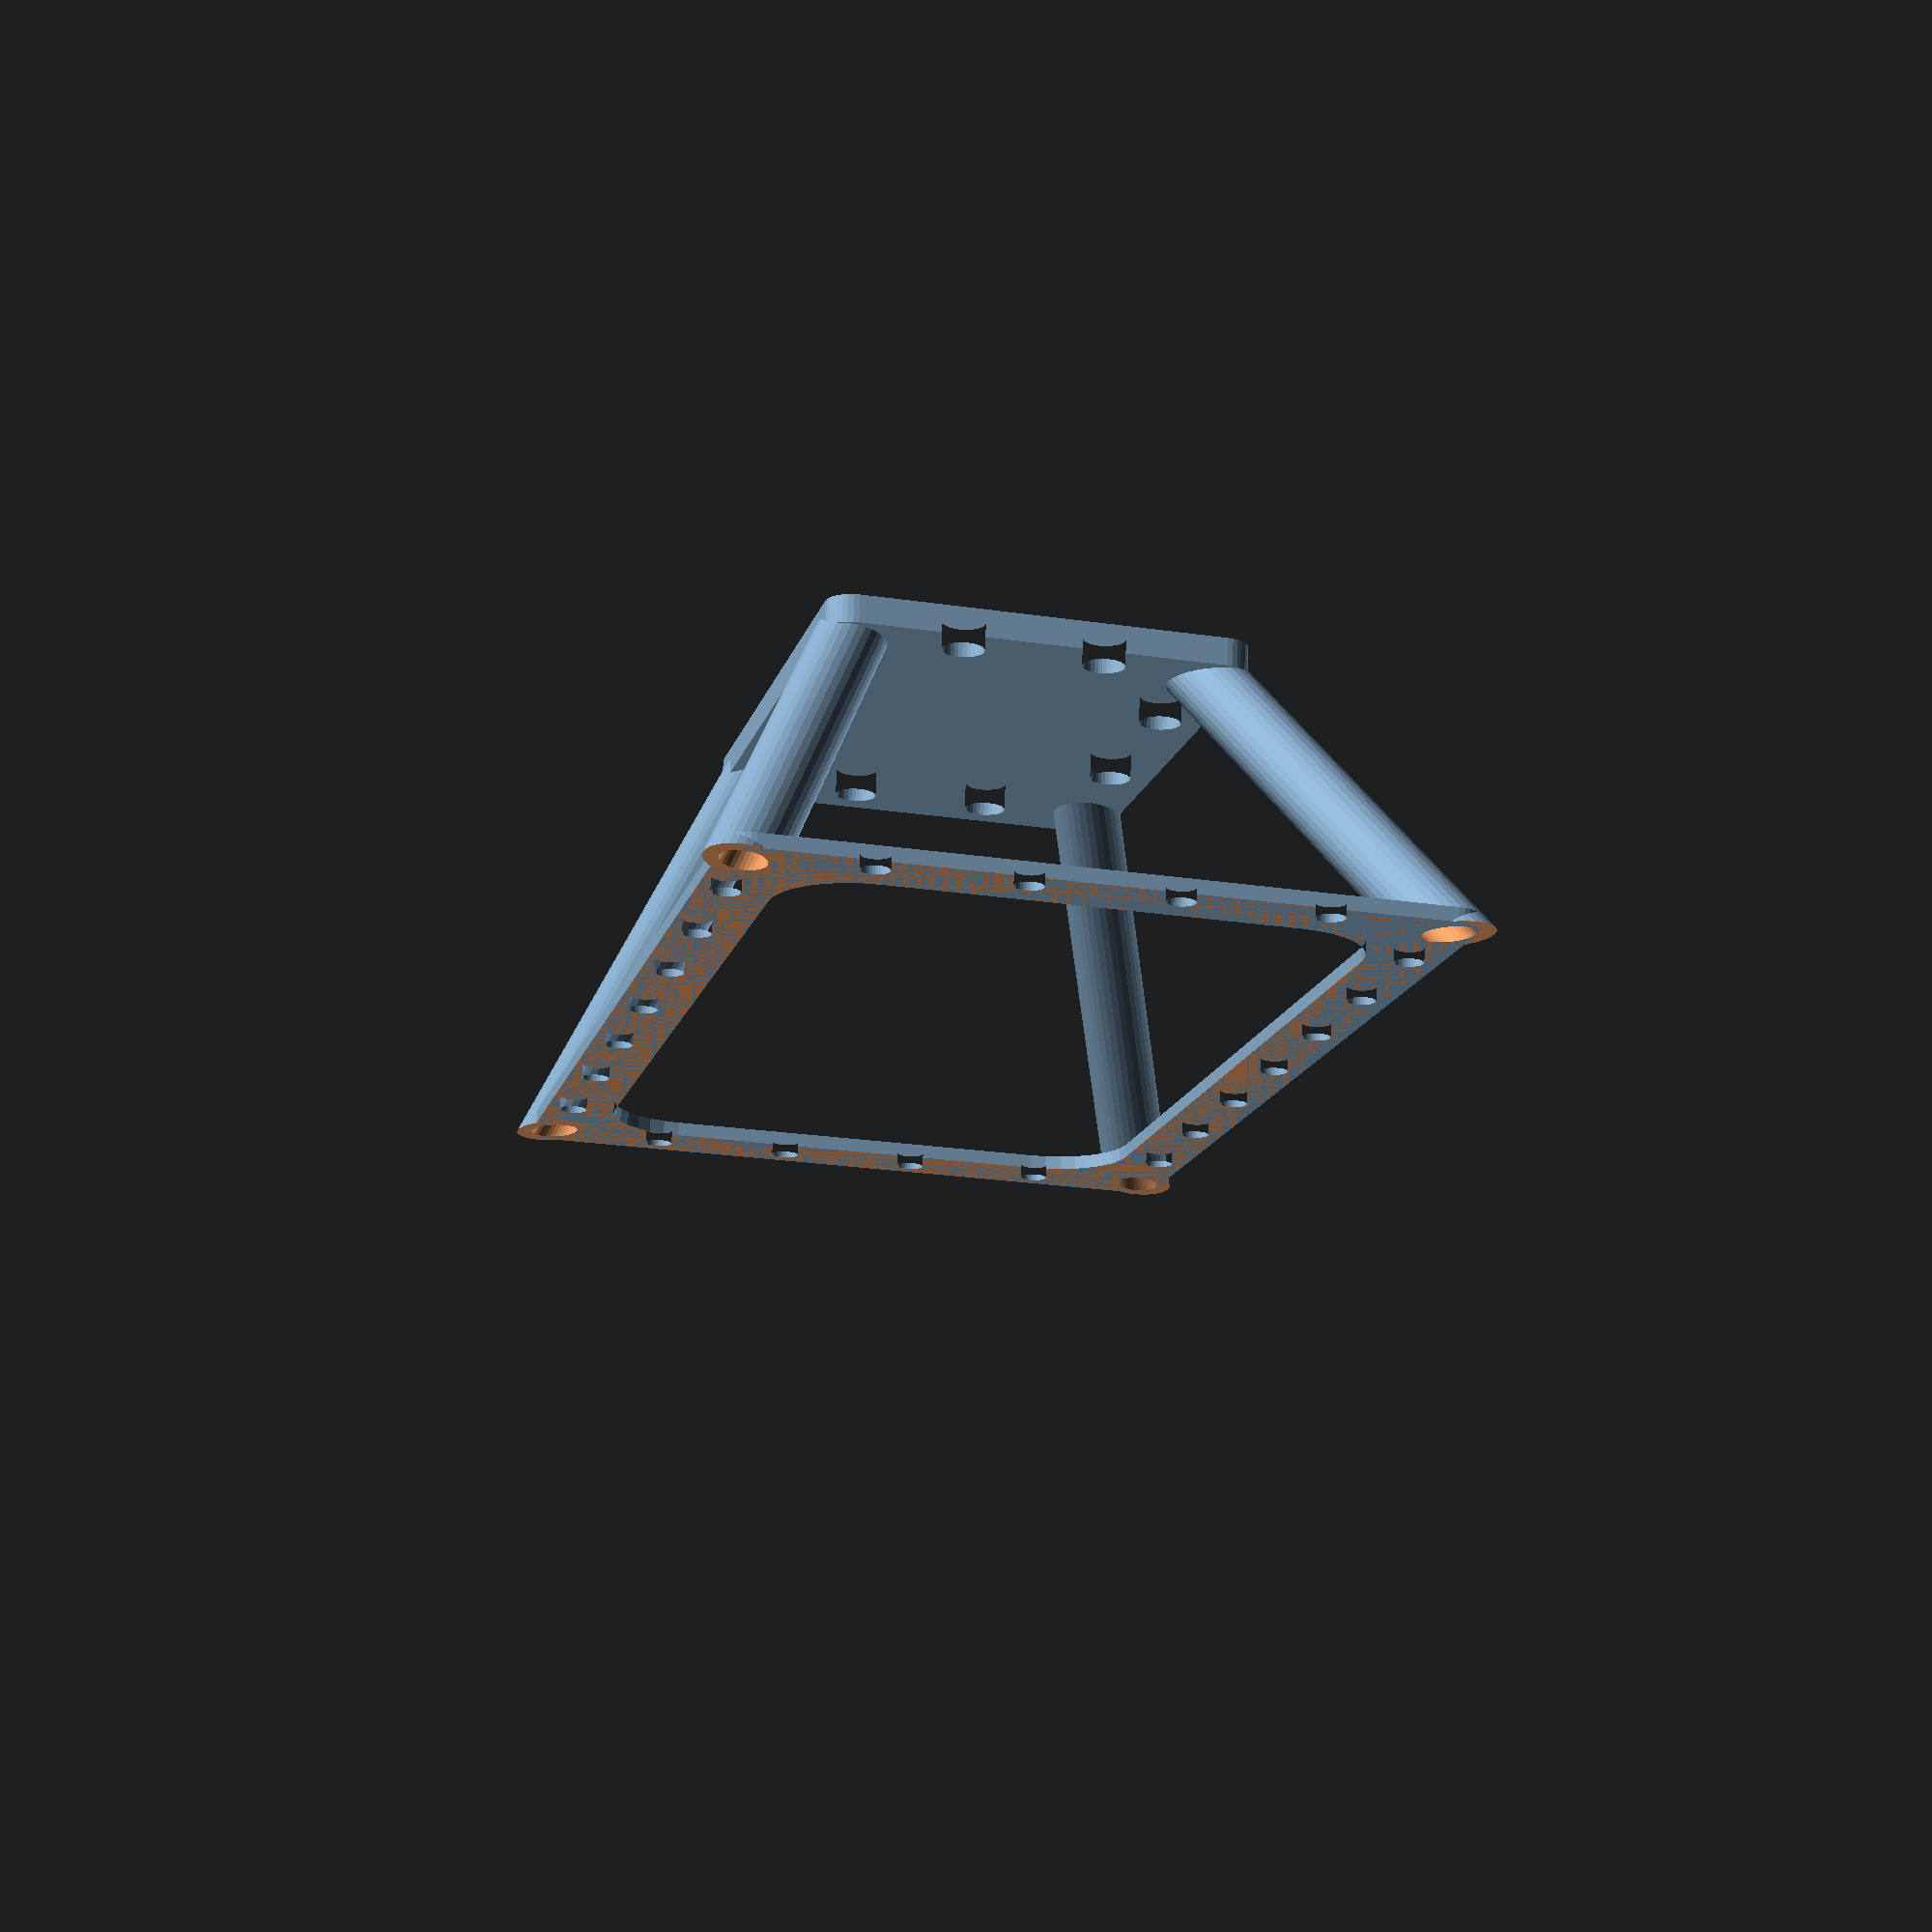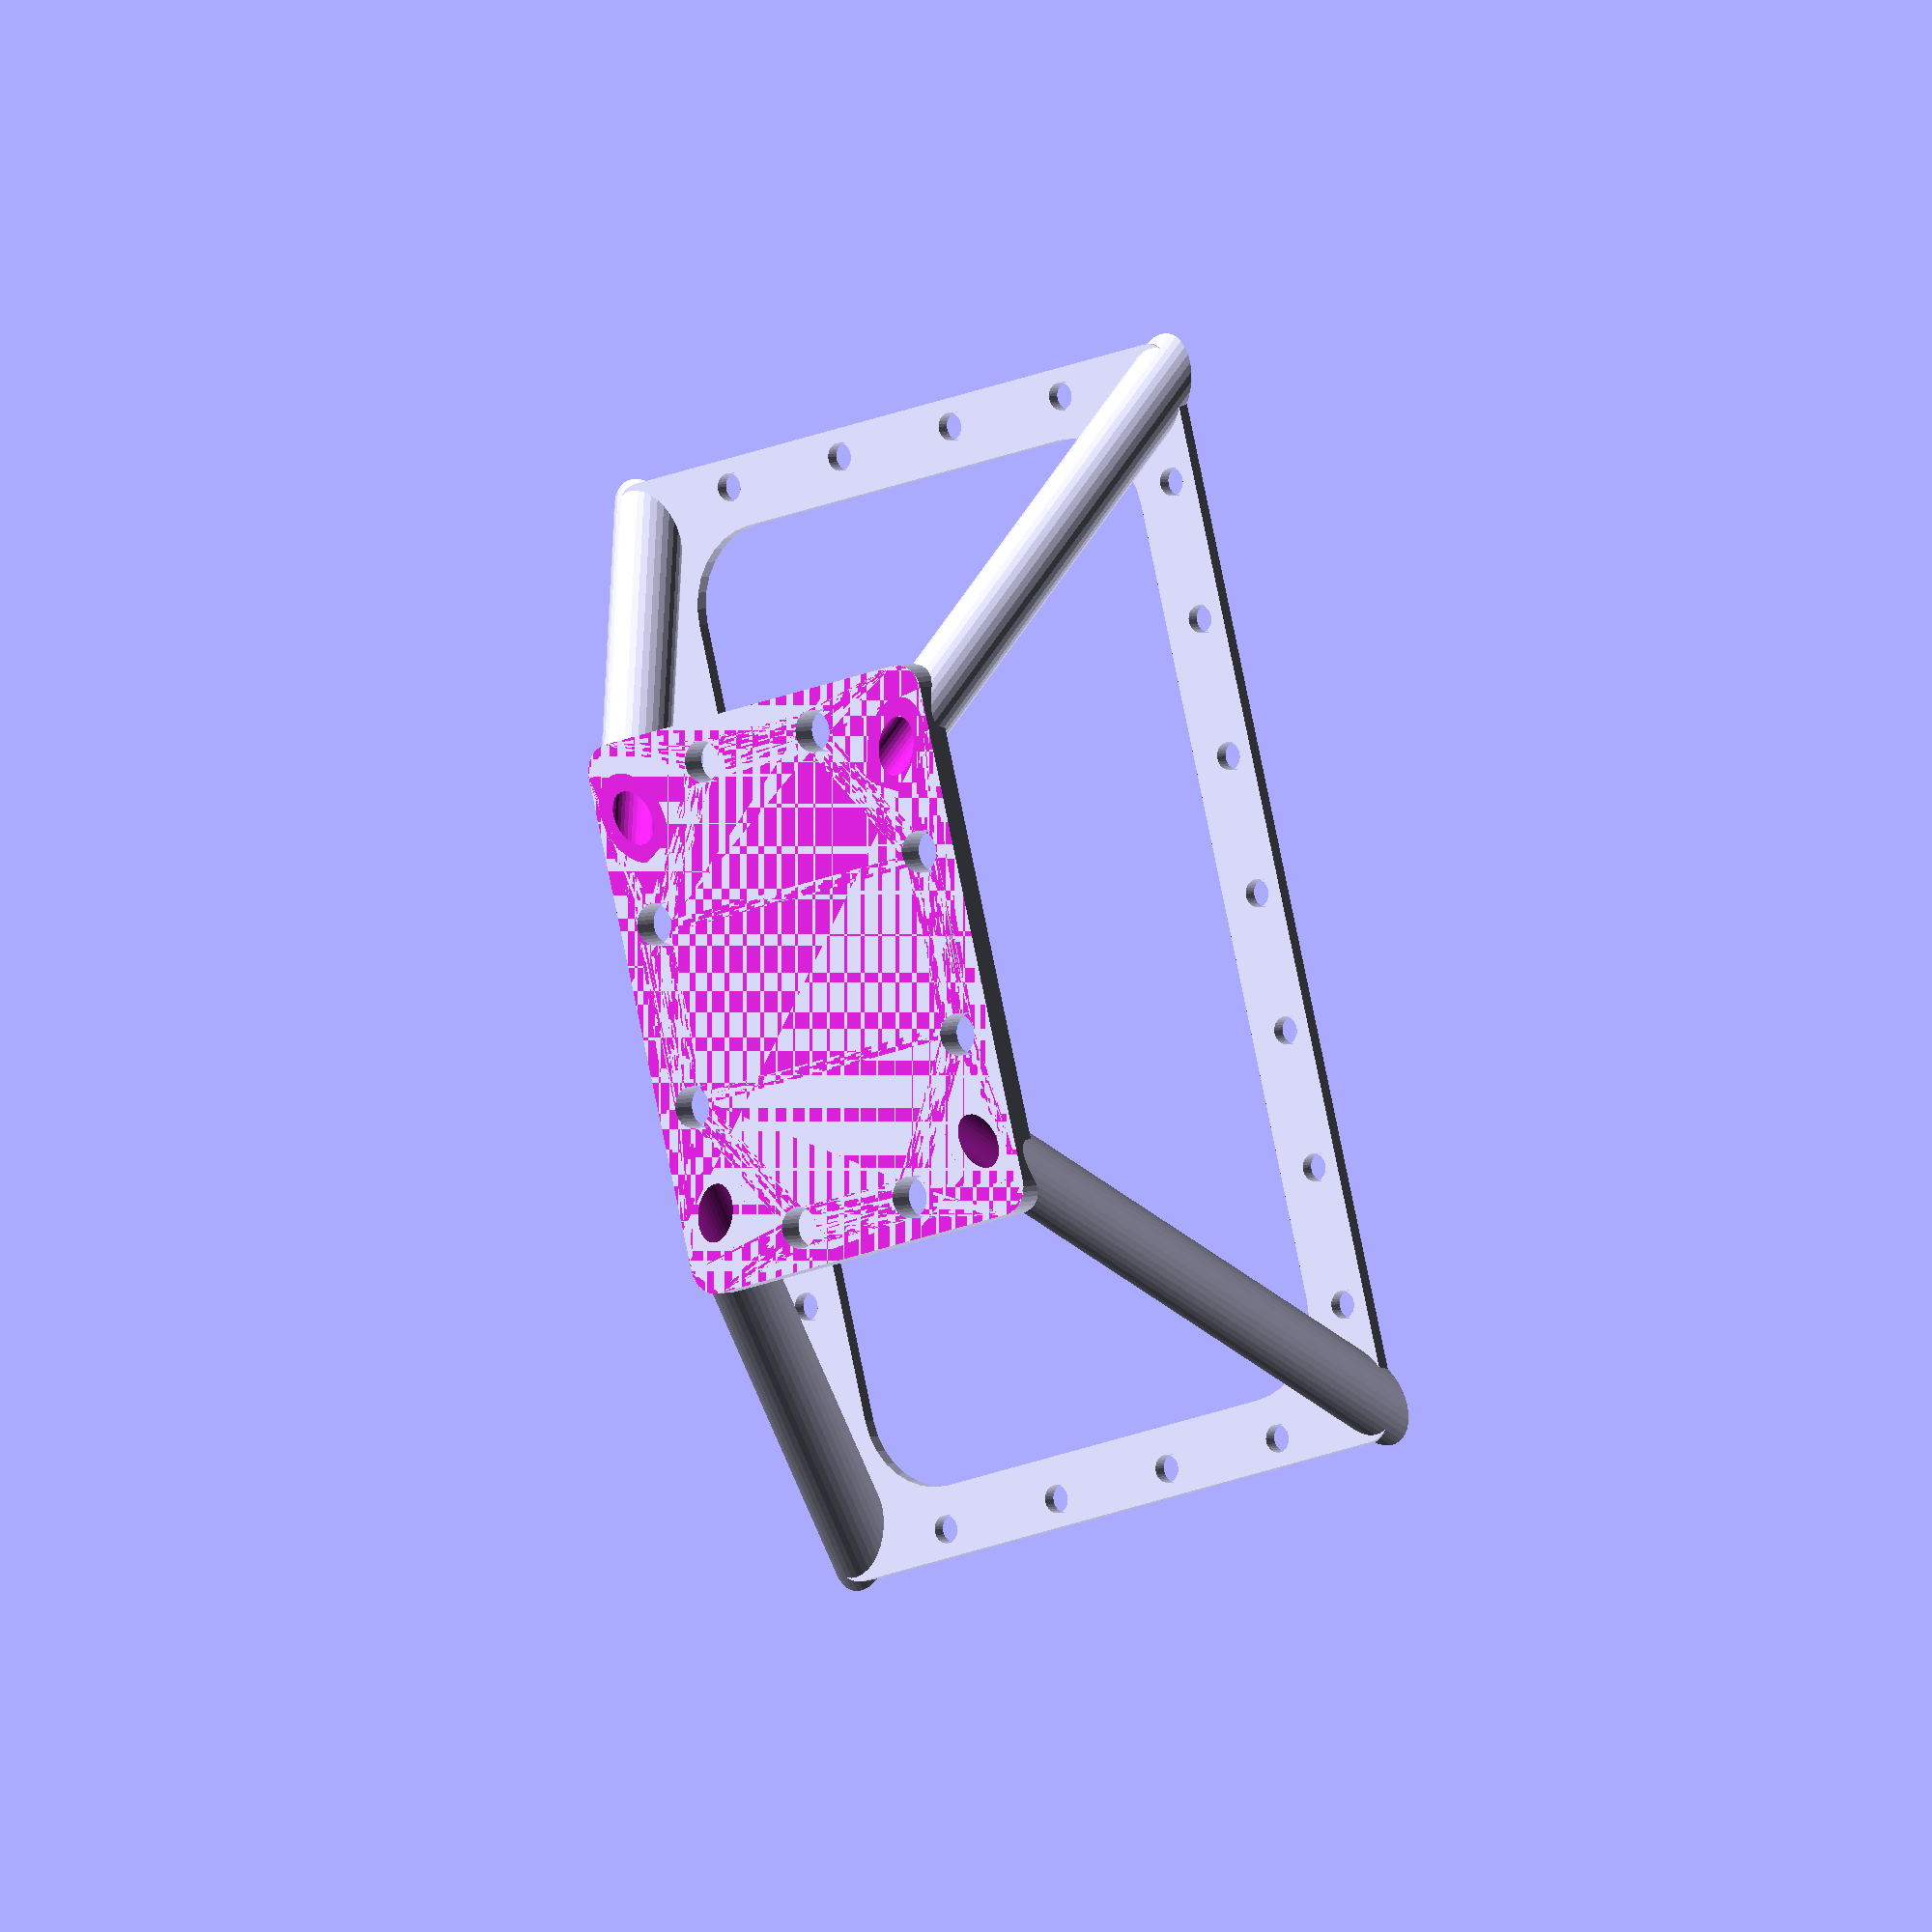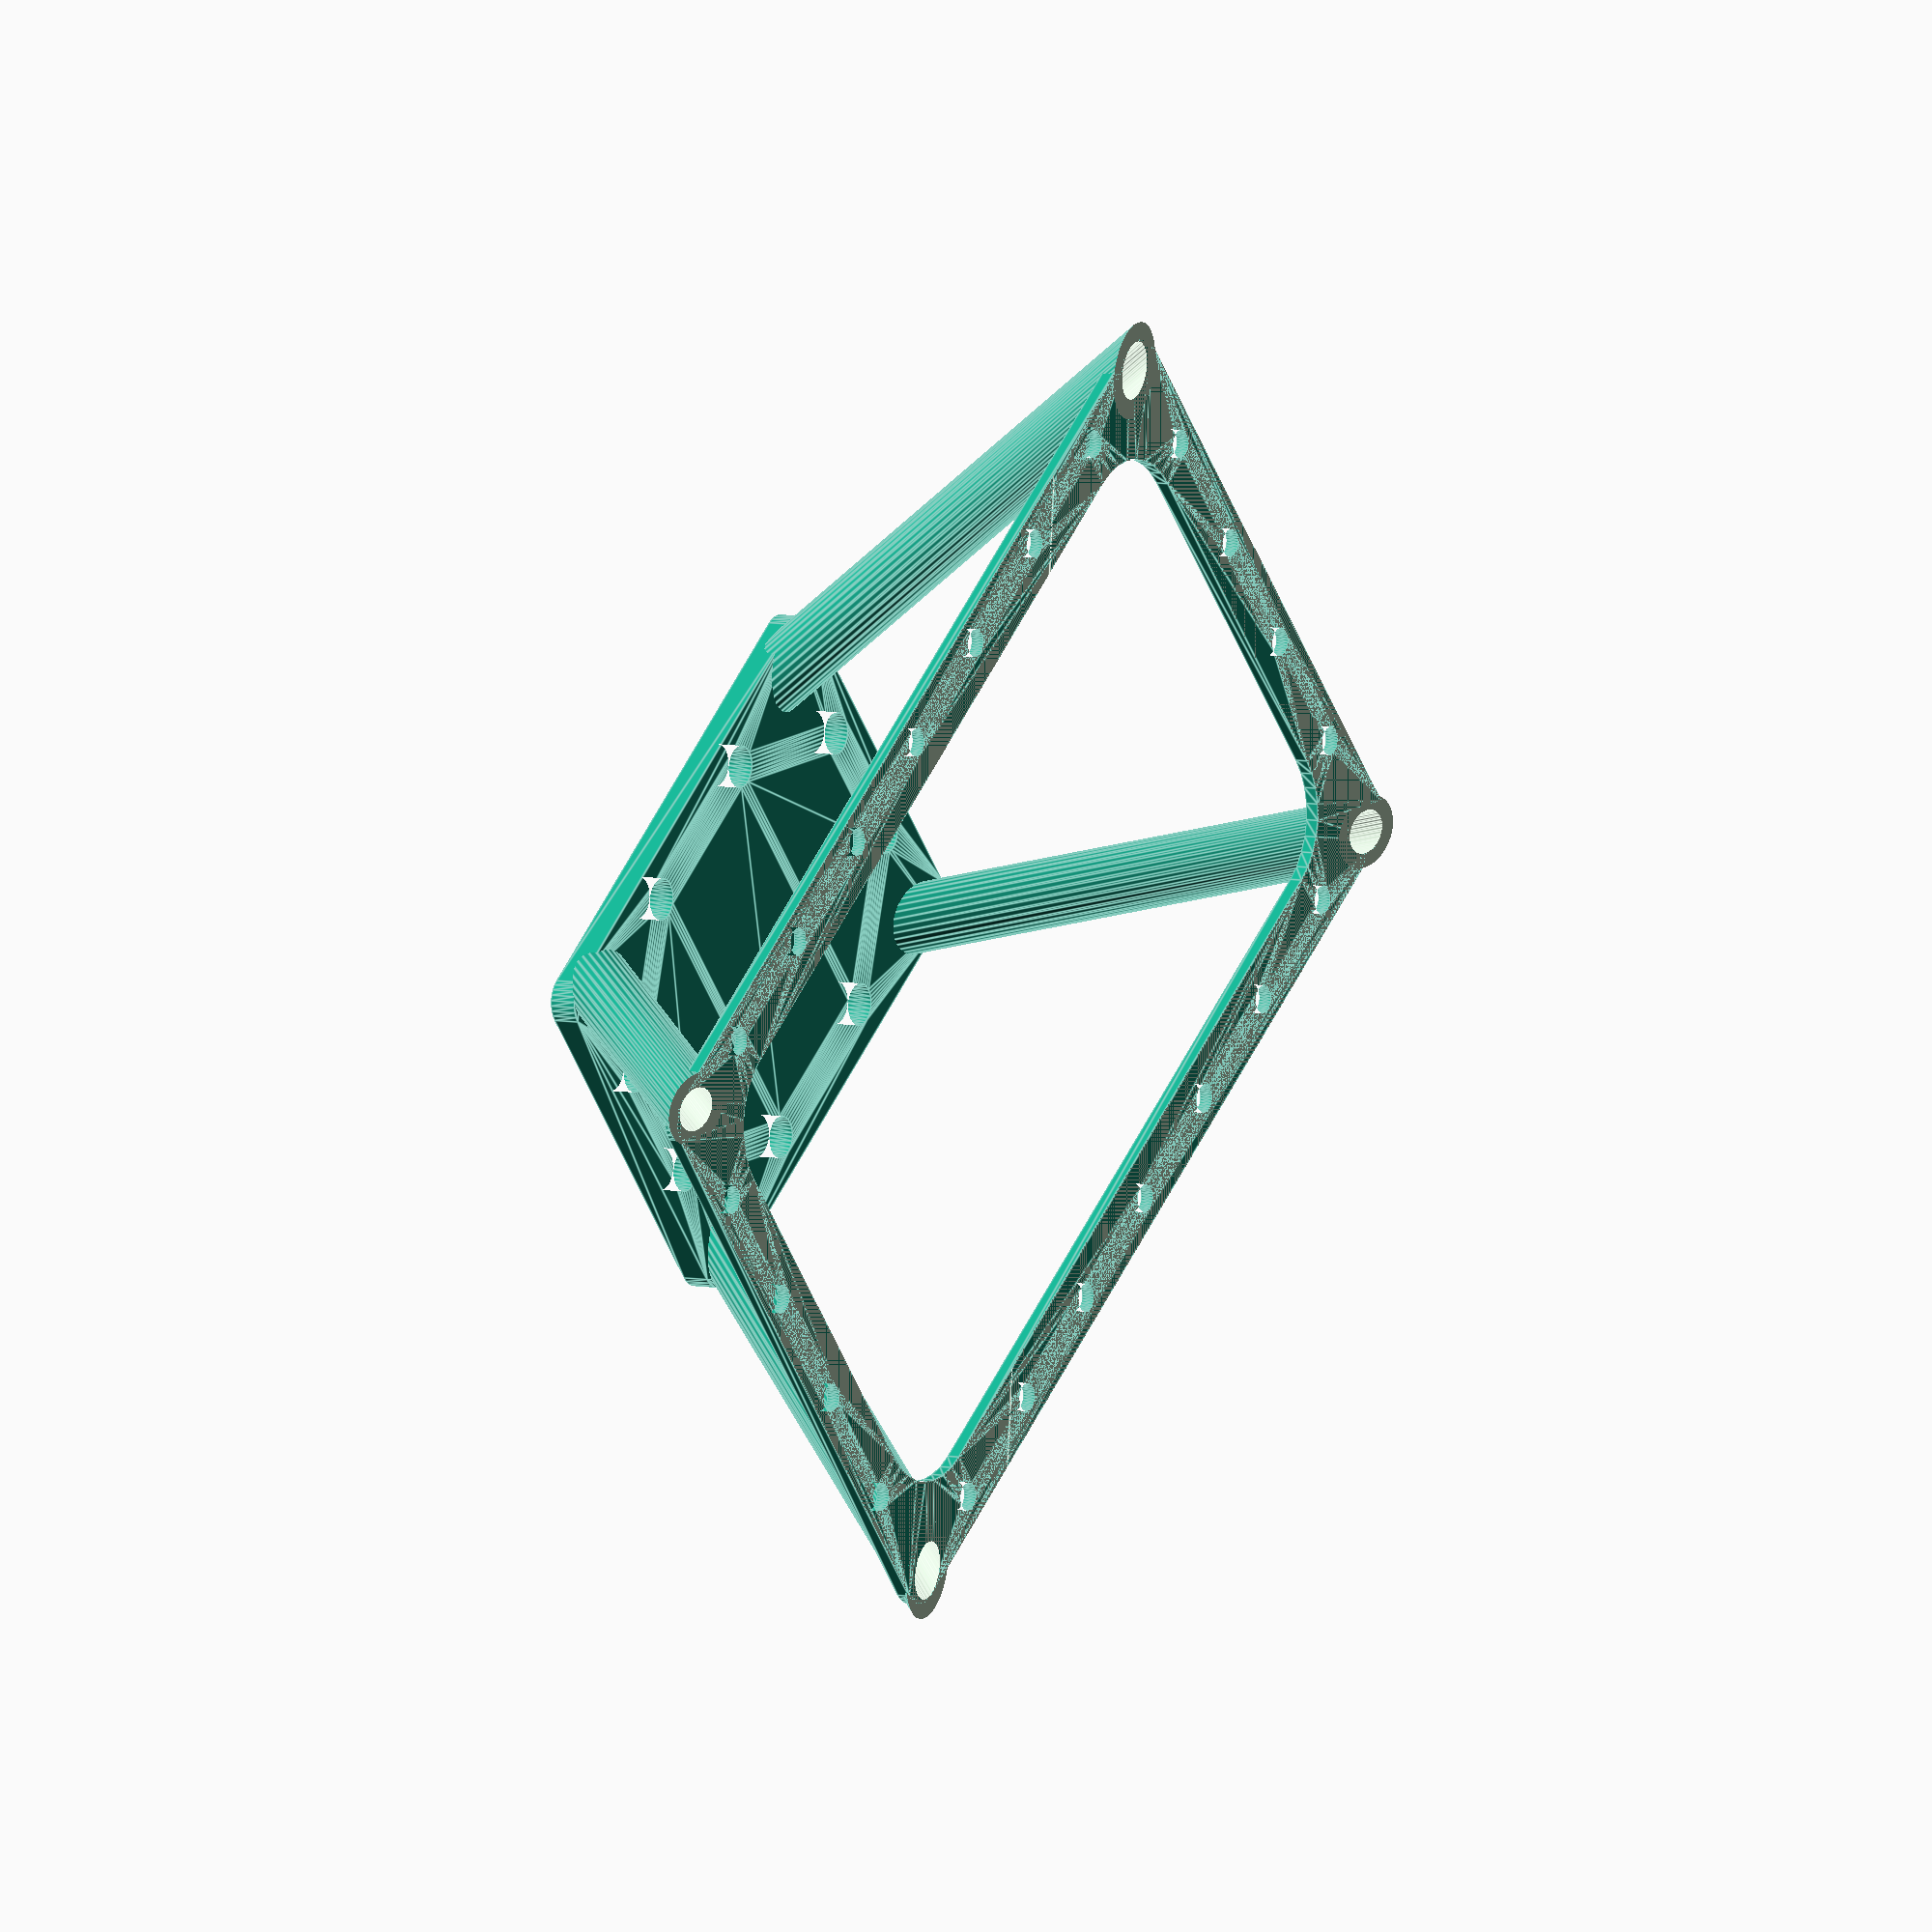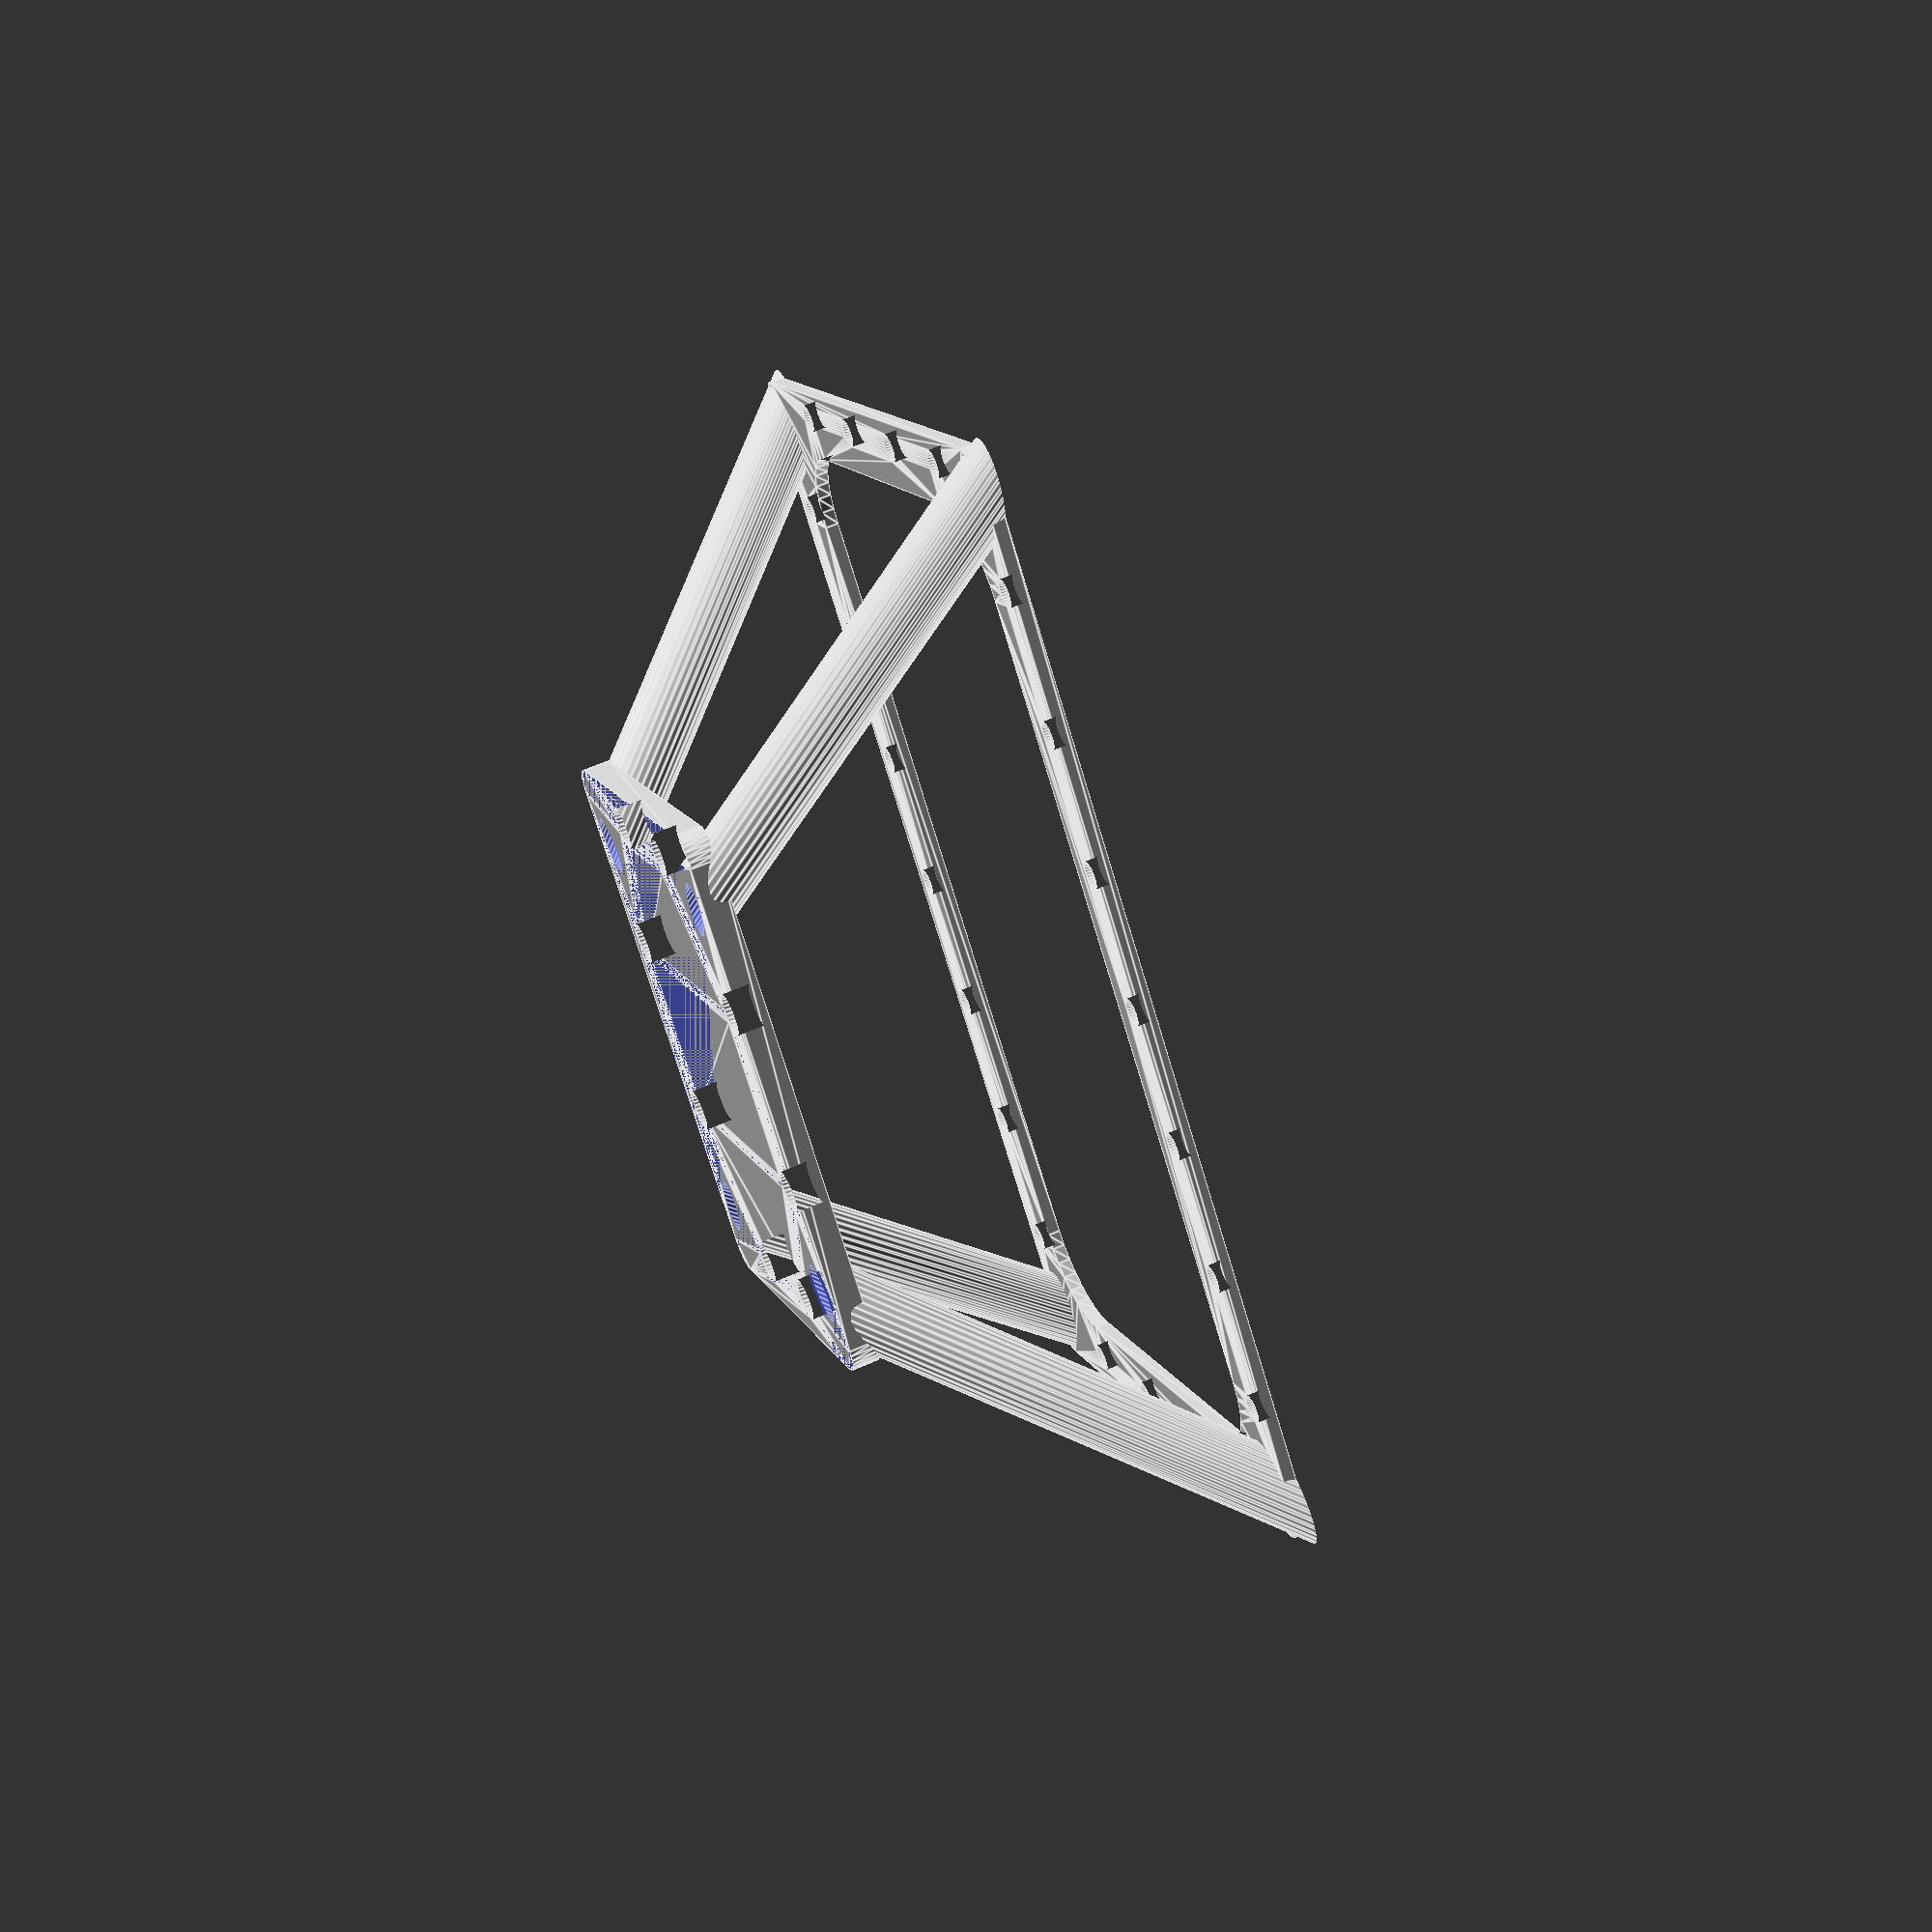
<openscad>
// Generated by Parametrix
ca_trapeze_faceFrame_000 = [ [ 23.0000, 40.0000 ],[ -23.0000, 40.0000 ],[ -23.3902, 39.9616 ],[ -23.7654, 39.8478 ],[ -24.1111, 39.6629 ],[ -24.4142, 39.4142 ],[ -24.6629, 39.1111 ],[ -24.8478, 38.7654 ],[ -24.9616, 38.3902 ],[ -25.0000, 38.0000 ],[ -25.0000, -38.0000 ],[ -24.9616, -38.3902 ],[ -24.8478, -38.7654 ],[ -24.6629, -39.1111 ],[ -24.4142, -39.4142 ],[ -24.1111, -39.6629 ],[ -23.7654, -39.8478 ],[ -23.3902, -39.9616 ],[ -23.0000, -40.0000 ],[ 23.0000, -40.0000 ],[ 23.3902, -39.9616 ],[ 23.7654, -39.8478 ],[ 24.1111, -39.6629 ],[ 24.4142, -39.4142 ],[ 24.6629, -39.1111 ],[ 24.8478, -38.7654 ],[ 24.9616, -38.3902 ],[ 25.0000, -38.0000 ],[ 25.0000, 38.0000 ],[ 24.9616, 38.3902 ],[ 24.8478, 38.7654 ],[ 24.6629, 39.1111 ],[ 24.4142, 39.4142 ],[ 24.1111, 39.6629 ],[ 23.7654, 39.8478 ],[ 23.3902, 39.9616 ],[ 23.0000, 40.0000 ] ];
cb_trapeze_faceFrame_000 = [  0, 1, 2, 3, 4, 5, 6, 7, 8, 9, 10, 11, 12, 13, 14, 15, 16, 17, 18, 19, 20, 21, 22, 23, 24, 25, 26, 27, 28, 29, 30, 31, 32, 33, 34, 35, 36 ];
ca_trapeze_faceFrame_001 = [ [ 14.0000, 35.0000 ],[ -14.0000, 35.0000 ],[ -15.1705, 34.8847 ],[ -16.2961, 34.5433 ],[ -17.3334, 33.9888 ],[ -18.2426, 33.2426 ],[ -18.9888, 32.3334 ],[ -19.5433, 31.2961 ],[ -19.8847, 30.1705 ],[ -20.0000, 29.0000 ],[ -20.0000, -29.0000 ],[ -19.8847, -30.1705 ],[ -19.5433, -31.2961 ],[ -18.9888, -32.3334 ],[ -18.2426, -33.2426 ],[ -17.3334, -33.9888 ],[ -16.2961, -34.5433 ],[ -15.1705, -34.8847 ],[ -14.0000, -35.0000 ],[ 14.0000, -35.0000 ],[ 15.1705, -34.8847 ],[ 16.2961, -34.5433 ],[ 17.3334, -33.9888 ],[ 18.2426, -33.2426 ],[ 18.9888, -32.3334 ],[ 19.5433, -31.2961 ],[ 19.8847, -30.1705 ],[ 20.0000, -29.0000 ],[ 20.0000, 29.0000 ],[ 19.8847, 30.1705 ],[ 19.5433, 31.2961 ],[ 18.9888, 32.3334 ],[ 18.2426, 33.2426 ],[ 17.3334, 33.9888 ],[ 16.2961, 34.5433 ],[ 15.1705, 34.8847 ],[ 14.0000, 35.0000 ] ];
cb_trapeze_faceFrame_001 = [  37, 38, 39, 40, 41, 42, 43, 44, 45, 46, 47, 48, 49, 50, 51, 52, 53, 54, 55, 56, 57, 58, 59, 60, 61, 62, 63, 64, 65, 66, 67, 68, 69, 70, 71, 72, 73 ];
ca_trapeze_faceFrame_002 = [ [ 24.0000, -30.0000 ],[ 23.9808, -29.8049 ],[ 23.9239, -29.6173 ],[ 23.8315, -29.4444 ],[ 23.7071, -29.2929 ],[ 23.5556, -29.1685 ],[ 23.3827, -29.0761 ],[ 23.1951, -29.0192 ],[ 23.0000, -29.0000 ],[ 22.8049, -29.0192 ],[ 22.6173, -29.0761 ],[ 22.4444, -29.1685 ],[ 22.2929, -29.2929 ],[ 22.1685, -29.4444 ],[ 22.0761, -29.6173 ],[ 22.0192, -29.8049 ],[ 22.0000, -30.0000 ],[ 22.0192, -30.1951 ],[ 22.0761, -30.3827 ],[ 22.1685, -30.5556 ],[ 22.2929, -30.7071 ],[ 22.4444, -30.8315 ],[ 22.6173, -30.9239 ],[ 22.8049, -30.9808 ],[ 23.0000, -31.0000 ],[ 23.1951, -30.9808 ],[ 23.3827, -30.9239 ],[ 23.5556, -30.8315 ],[ 23.7071, -30.7071 ],[ 23.8315, -30.5556 ],[ 23.9239, -30.3827 ],[ 23.9808, -30.1951 ],[ 24.0000, -30.0000 ] ];
cb_trapeze_faceFrame_002 = [  74, 75, 76, 77, 78, 79, 80, 81, 82, 83, 84, 85, 86, 87, 88, 89, 90, 91, 92, 93, 94, 95, 96, 97, 98, 99, 100, 101, 102, 103, 104, 105, 106 ];
ca_trapeze_faceFrame_003 = [ [ -22.0000, -30.0000 ],[ -22.0192, -29.8049 ],[ -22.0761, -29.6173 ],[ -22.1685, -29.4444 ],[ -22.2929, -29.2929 ],[ -22.4444, -29.1685 ],[ -22.6173, -29.0761 ],[ -22.8049, -29.0192 ],[ -23.0000, -29.0000 ],[ -23.1951, -29.0192 ],[ -23.3827, -29.0761 ],[ -23.5556, -29.1685 ],[ -23.7071, -29.2929 ],[ -23.8315, -29.4444 ],[ -23.9239, -29.6173 ],[ -23.9808, -29.8049 ],[ -24.0000, -30.0000 ],[ -23.9808, -30.1951 ],[ -23.9239, -30.3827 ],[ -23.8315, -30.5556 ],[ -23.7071, -30.7071 ],[ -23.5556, -30.8315 ],[ -23.3827, -30.9239 ],[ -23.1951, -30.9808 ],[ -23.0000, -31.0000 ],[ -22.8049, -30.9808 ],[ -22.6173, -30.9239 ],[ -22.4444, -30.8315 ],[ -22.2929, -30.7071 ],[ -22.1685, -30.5556 ],[ -22.0761, -30.3827 ],[ -22.0192, -30.1951 ],[ -22.0000, -30.0000 ] ];
cb_trapeze_faceFrame_003 = [  107, 108, 109, 110, 111, 112, 113, 114, 115, 116, 117, 118, 119, 120, 121, 122, 123, 124, 125, 126, 127, 128, 129, 130, 131, 132, 133, 134, 135, 136, 137, 138, 139 ];
ca_trapeze_faceFrame_004 = [ [ 24.0000, -20.0000 ],[ 23.9808, -19.8049 ],[ 23.9239, -19.6173 ],[ 23.8315, -19.4444 ],[ 23.7071, -19.2929 ],[ 23.5556, -19.1685 ],[ 23.3827, -19.0761 ],[ 23.1951, -19.0192 ],[ 23.0000, -19.0000 ],[ 22.8049, -19.0192 ],[ 22.6173, -19.0761 ],[ 22.4444, -19.1685 ],[ 22.2929, -19.2929 ],[ 22.1685, -19.4444 ],[ 22.0761, -19.6173 ],[ 22.0192, -19.8049 ],[ 22.0000, -20.0000 ],[ 22.0192, -20.1951 ],[ 22.0761, -20.3827 ],[ 22.1685, -20.5556 ],[ 22.2929, -20.7071 ],[ 22.4444, -20.8315 ],[ 22.6173, -20.9239 ],[ 22.8049, -20.9808 ],[ 23.0000, -21.0000 ],[ 23.1951, -20.9808 ],[ 23.3827, -20.9239 ],[ 23.5556, -20.8315 ],[ 23.7071, -20.7071 ],[ 23.8315, -20.5556 ],[ 23.9239, -20.3827 ],[ 23.9808, -20.1951 ],[ 24.0000, -20.0000 ] ];
cb_trapeze_faceFrame_004 = [  140, 141, 142, 143, 144, 145, 146, 147, 148, 149, 150, 151, 152, 153, 154, 155, 156, 157, 158, 159, 160, 161, 162, 163, 164, 165, 166, 167, 168, 169, 170, 171, 172 ];
ca_trapeze_faceFrame_005 = [ [ -22.0000, -20.0000 ],[ -22.0192, -19.8049 ],[ -22.0761, -19.6173 ],[ -22.1685, -19.4444 ],[ -22.2929, -19.2929 ],[ -22.4444, -19.1685 ],[ -22.6173, -19.0761 ],[ -22.8049, -19.0192 ],[ -23.0000, -19.0000 ],[ -23.1951, -19.0192 ],[ -23.3827, -19.0761 ],[ -23.5556, -19.1685 ],[ -23.7071, -19.2929 ],[ -23.8315, -19.4444 ],[ -23.9239, -19.6173 ],[ -23.9808, -19.8049 ],[ -24.0000, -20.0000 ],[ -23.9808, -20.1951 ],[ -23.9239, -20.3827 ],[ -23.8315, -20.5556 ],[ -23.7071, -20.7071 ],[ -23.5556, -20.8315 ],[ -23.3827, -20.9239 ],[ -23.1951, -20.9808 ],[ -23.0000, -21.0000 ],[ -22.8049, -20.9808 ],[ -22.6173, -20.9239 ],[ -22.4444, -20.8315 ],[ -22.2929, -20.7071 ],[ -22.1685, -20.5556 ],[ -22.0761, -20.3827 ],[ -22.0192, -20.1951 ],[ -22.0000, -20.0000 ] ];
cb_trapeze_faceFrame_005 = [  173, 174, 175, 176, 177, 178, 179, 180, 181, 182, 183, 184, 185, 186, 187, 188, 189, 190, 191, 192, 193, 194, 195, 196, 197, 198, 199, 200, 201, 202, 203, 204, 205 ];
ca_trapeze_faceFrame_006 = [ [ 24.0000, -10.0000 ],[ 23.9808, -9.8049 ],[ 23.9239, -9.6173 ],[ 23.8315, -9.4444 ],[ 23.7071, -9.2929 ],[ 23.5556, -9.1685 ],[ 23.3827, -9.0761 ],[ 23.1951, -9.0192 ],[ 23.0000, -9.0000 ],[ 22.8049, -9.0192 ],[ 22.6173, -9.0761 ],[ 22.4444, -9.1685 ],[ 22.2929, -9.2929 ],[ 22.1685, -9.4444 ],[ 22.0761, -9.6173 ],[ 22.0192, -9.8049 ],[ 22.0000, -10.0000 ],[ 22.0192, -10.1951 ],[ 22.0761, -10.3827 ],[ 22.1685, -10.5556 ],[ 22.2929, -10.7071 ],[ 22.4444, -10.8315 ],[ 22.6173, -10.9239 ],[ 22.8049, -10.9808 ],[ 23.0000, -11.0000 ],[ 23.1951, -10.9808 ],[ 23.3827, -10.9239 ],[ 23.5556, -10.8315 ],[ 23.7071, -10.7071 ],[ 23.8315, -10.5556 ],[ 23.9239, -10.3827 ],[ 23.9808, -10.1951 ],[ 24.0000, -10.0000 ] ];
cb_trapeze_faceFrame_006 = [  206, 207, 208, 209, 210, 211, 212, 213, 214, 215, 216, 217, 218, 219, 220, 221, 222, 223, 224, 225, 226, 227, 228, 229, 230, 231, 232, 233, 234, 235, 236, 237, 238 ];
ca_trapeze_faceFrame_007 = [ [ -22.0000, -10.0000 ],[ -22.0192, -9.8049 ],[ -22.0761, -9.6173 ],[ -22.1685, -9.4444 ],[ -22.2929, -9.2929 ],[ -22.4444, -9.1685 ],[ -22.6173, -9.0761 ],[ -22.8049, -9.0192 ],[ -23.0000, -9.0000 ],[ -23.1951, -9.0192 ],[ -23.3827, -9.0761 ],[ -23.5556, -9.1685 ],[ -23.7071, -9.2929 ],[ -23.8315, -9.4444 ],[ -23.9239, -9.6173 ],[ -23.9808, -9.8049 ],[ -24.0000, -10.0000 ],[ -23.9808, -10.1951 ],[ -23.9239, -10.3827 ],[ -23.8315, -10.5556 ],[ -23.7071, -10.7071 ],[ -23.5556, -10.8315 ],[ -23.3827, -10.9239 ],[ -23.1951, -10.9808 ],[ -23.0000, -11.0000 ],[ -22.8049, -10.9808 ],[ -22.6173, -10.9239 ],[ -22.4444, -10.8315 ],[ -22.2929, -10.7071 ],[ -22.1685, -10.5556 ],[ -22.0761, -10.3827 ],[ -22.0192, -10.1951 ],[ -22.0000, -10.0000 ] ];
cb_trapeze_faceFrame_007 = [  239, 240, 241, 242, 243, 244, 245, 246, 247, 248, 249, 250, 251, 252, 253, 254, 255, 256, 257, 258, 259, 260, 261, 262, 263, 264, 265, 266, 267, 268, 269, 270, 271 ];
ca_trapeze_faceFrame_008 = [ [ 24.0000, 0.0000 ],[ 23.9808, 0.1951 ],[ 23.9239, 0.3827 ],[ 23.8315, 0.5556 ],[ 23.7071, 0.7071 ],[ 23.5556, 0.8315 ],[ 23.3827, 0.9239 ],[ 23.1951, 0.9808 ],[ 23.0000, 1.0000 ],[ 22.8049, 0.9808 ],[ 22.6173, 0.9239 ],[ 22.4444, 0.8315 ],[ 22.2929, 0.7071 ],[ 22.1685, 0.5556 ],[ 22.0761, 0.3827 ],[ 22.0192, 0.1951 ],[ 22.0000, 0.0000 ],[ 22.0192, -0.1951 ],[ 22.0761, -0.3827 ],[ 22.1685, -0.5556 ],[ 22.2929, -0.7071 ],[ 22.4444, -0.8315 ],[ 22.6173, -0.9239 ],[ 22.8049, -0.9808 ],[ 23.0000, -1.0000 ],[ 23.1951, -0.9808 ],[ 23.3827, -0.9239 ],[ 23.5556, -0.8315 ],[ 23.7071, -0.7071 ],[ 23.8315, -0.5556 ],[ 23.9239, -0.3827 ],[ 23.9808, -0.1951 ],[ 24.0000, 0.0000 ] ];
cb_trapeze_faceFrame_008 = [  272, 273, 274, 275, 276, 277, 278, 279, 280, 281, 282, 283, 284, 285, 286, 287, 288, 289, 290, 291, 292, 293, 294, 295, 296, 297, 298, 299, 300, 301, 302, 303, 304 ];
ca_trapeze_faceFrame_009 = [ [ -22.0000, 0.0000 ],[ -22.0192, 0.1951 ],[ -22.0761, 0.3827 ],[ -22.1685, 0.5556 ],[ -22.2929, 0.7071 ],[ -22.4444, 0.8315 ],[ -22.6173, 0.9239 ],[ -22.8049, 0.9808 ],[ -23.0000, 1.0000 ],[ -23.1951, 0.9808 ],[ -23.3827, 0.9239 ],[ -23.5556, 0.8315 ],[ -23.7071, 0.7071 ],[ -23.8315, 0.5556 ],[ -23.9239, 0.3827 ],[ -23.9808, 0.1951 ],[ -24.0000, 0.0000 ],[ -23.9808, -0.1951 ],[ -23.9239, -0.3827 ],[ -23.8315, -0.5556 ],[ -23.7071, -0.7071 ],[ -23.5556, -0.8315 ],[ -23.3827, -0.9239 ],[ -23.1951, -0.9808 ],[ -23.0000, -1.0000 ],[ -22.8049, -0.9808 ],[ -22.6173, -0.9239 ],[ -22.4444, -0.8315 ],[ -22.2929, -0.7071 ],[ -22.1685, -0.5556 ],[ -22.0761, -0.3827 ],[ -22.0192, -0.1951 ],[ -22.0000, 0.0000 ] ];
cb_trapeze_faceFrame_009 = [  305, 306, 307, 308, 309, 310, 311, 312, 313, 314, 315, 316, 317, 318, 319, 320, 321, 322, 323, 324, 325, 326, 327, 328, 329, 330, 331, 332, 333, 334, 335, 336, 337 ];
ca_trapeze_faceFrame_010 = [ [ 24.0000, 10.0000 ],[ 23.9808, 10.1951 ],[ 23.9239, 10.3827 ],[ 23.8315, 10.5556 ],[ 23.7071, 10.7071 ],[ 23.5556, 10.8315 ],[ 23.3827, 10.9239 ],[ 23.1951, 10.9808 ],[ 23.0000, 11.0000 ],[ 22.8049, 10.9808 ],[ 22.6173, 10.9239 ],[ 22.4444, 10.8315 ],[ 22.2929, 10.7071 ],[ 22.1685, 10.5556 ],[ 22.0761, 10.3827 ],[ 22.0192, 10.1951 ],[ 22.0000, 10.0000 ],[ 22.0192, 9.8049 ],[ 22.0761, 9.6173 ],[ 22.1685, 9.4444 ],[ 22.2929, 9.2929 ],[ 22.4444, 9.1685 ],[ 22.6173, 9.0761 ],[ 22.8049, 9.0192 ],[ 23.0000, 9.0000 ],[ 23.1951, 9.0192 ],[ 23.3827, 9.0761 ],[ 23.5556, 9.1685 ],[ 23.7071, 9.2929 ],[ 23.8315, 9.4444 ],[ 23.9239, 9.6173 ],[ 23.9808, 9.8049 ],[ 24.0000, 10.0000 ] ];
cb_trapeze_faceFrame_010 = [  338, 339, 340, 341, 342, 343, 344, 345, 346, 347, 348, 349, 350, 351, 352, 353, 354, 355, 356, 357, 358, 359, 360, 361, 362, 363, 364, 365, 366, 367, 368, 369, 370 ];
ca_trapeze_faceFrame_011 = [ [ -22.0000, 10.0000 ],[ -22.0192, 10.1951 ],[ -22.0761, 10.3827 ],[ -22.1685, 10.5556 ],[ -22.2929, 10.7071 ],[ -22.4444, 10.8315 ],[ -22.6173, 10.9239 ],[ -22.8049, 10.9808 ],[ -23.0000, 11.0000 ],[ -23.1951, 10.9808 ],[ -23.3827, 10.9239 ],[ -23.5556, 10.8315 ],[ -23.7071, 10.7071 ],[ -23.8315, 10.5556 ],[ -23.9239, 10.3827 ],[ -23.9808, 10.1951 ],[ -24.0000, 10.0000 ],[ -23.9808, 9.8049 ],[ -23.9239, 9.6173 ],[ -23.8315, 9.4444 ],[ -23.7071, 9.2929 ],[ -23.5556, 9.1685 ],[ -23.3827, 9.0761 ],[ -23.1951, 9.0192 ],[ -23.0000, 9.0000 ],[ -22.8049, 9.0192 ],[ -22.6173, 9.0761 ],[ -22.4444, 9.1685 ],[ -22.2929, 9.2929 ],[ -22.1685, 9.4444 ],[ -22.0761, 9.6173 ],[ -22.0192, 9.8049 ],[ -22.0000, 10.0000 ] ];
cb_trapeze_faceFrame_011 = [  371, 372, 373, 374, 375, 376, 377, 378, 379, 380, 381, 382, 383, 384, 385, 386, 387, 388, 389, 390, 391, 392, 393, 394, 395, 396, 397, 398, 399, 400, 401, 402, 403 ];
ca_trapeze_faceFrame_012 = [ [ 24.0000, 20.0000 ],[ 23.9808, 20.1951 ],[ 23.9239, 20.3827 ],[ 23.8315, 20.5556 ],[ 23.7071, 20.7071 ],[ 23.5556, 20.8315 ],[ 23.3827, 20.9239 ],[ 23.1951, 20.9808 ],[ 23.0000, 21.0000 ],[ 22.8049, 20.9808 ],[ 22.6173, 20.9239 ],[ 22.4444, 20.8315 ],[ 22.2929, 20.7071 ],[ 22.1685, 20.5556 ],[ 22.0761, 20.3827 ],[ 22.0192, 20.1951 ],[ 22.0000, 20.0000 ],[ 22.0192, 19.8049 ],[ 22.0761, 19.6173 ],[ 22.1685, 19.4444 ],[ 22.2929, 19.2929 ],[ 22.4444, 19.1685 ],[ 22.6173, 19.0761 ],[ 22.8049, 19.0192 ],[ 23.0000, 19.0000 ],[ 23.1951, 19.0192 ],[ 23.3827, 19.0761 ],[ 23.5556, 19.1685 ],[ 23.7071, 19.2929 ],[ 23.8315, 19.4444 ],[ 23.9239, 19.6173 ],[ 23.9808, 19.8049 ],[ 24.0000, 20.0000 ] ];
cb_trapeze_faceFrame_012 = [  404, 405, 406, 407, 408, 409, 410, 411, 412, 413, 414, 415, 416, 417, 418, 419, 420, 421, 422, 423, 424, 425, 426, 427, 428, 429, 430, 431, 432, 433, 434, 435, 436 ];
ca_trapeze_faceFrame_013 = [ [ -22.0000, 20.0000 ],[ -22.0192, 20.1951 ],[ -22.0761, 20.3827 ],[ -22.1685, 20.5556 ],[ -22.2929, 20.7071 ],[ -22.4444, 20.8315 ],[ -22.6173, 20.9239 ],[ -22.8049, 20.9808 ],[ -23.0000, 21.0000 ],[ -23.1951, 20.9808 ],[ -23.3827, 20.9239 ],[ -23.5556, 20.8315 ],[ -23.7071, 20.7071 ],[ -23.8315, 20.5556 ],[ -23.9239, 20.3827 ],[ -23.9808, 20.1951 ],[ -24.0000, 20.0000 ],[ -23.9808, 19.8049 ],[ -23.9239, 19.6173 ],[ -23.8315, 19.4444 ],[ -23.7071, 19.2929 ],[ -23.5556, 19.1685 ],[ -23.3827, 19.0761 ],[ -23.1951, 19.0192 ],[ -23.0000, 19.0000 ],[ -22.8049, 19.0192 ],[ -22.6173, 19.0761 ],[ -22.4444, 19.1685 ],[ -22.2929, 19.2929 ],[ -22.1685, 19.4444 ],[ -22.0761, 19.6173 ],[ -22.0192, 19.8049 ],[ -22.0000, 20.0000 ] ];
cb_trapeze_faceFrame_013 = [  437, 438, 439, 440, 441, 442, 443, 444, 445, 446, 447, 448, 449, 450, 451, 452, 453, 454, 455, 456, 457, 458, 459, 460, 461, 462, 463, 464, 465, 466, 467, 468, 469 ];
ca_trapeze_faceFrame_014 = [ [ 24.0000, 30.0000 ],[ 23.9808, 30.1951 ],[ 23.9239, 30.3827 ],[ 23.8315, 30.5556 ],[ 23.7071, 30.7071 ],[ 23.5556, 30.8315 ],[ 23.3827, 30.9239 ],[ 23.1951, 30.9808 ],[ 23.0000, 31.0000 ],[ 22.8049, 30.9808 ],[ 22.6173, 30.9239 ],[ 22.4444, 30.8315 ],[ 22.2929, 30.7071 ],[ 22.1685, 30.5556 ],[ 22.0761, 30.3827 ],[ 22.0192, 30.1951 ],[ 22.0000, 30.0000 ],[ 22.0192, 29.8049 ],[ 22.0761, 29.6173 ],[ 22.1685, 29.4444 ],[ 22.2929, 29.2929 ],[ 22.4444, 29.1685 ],[ 22.6173, 29.0761 ],[ 22.8049, 29.0192 ],[ 23.0000, 29.0000 ],[ 23.1951, 29.0192 ],[ 23.3827, 29.0761 ],[ 23.5556, 29.1685 ],[ 23.7071, 29.2929 ],[ 23.8315, 29.4444 ],[ 23.9239, 29.6173 ],[ 23.9808, 29.8049 ],[ 24.0000, 30.0000 ] ];
cb_trapeze_faceFrame_014 = [  470, 471, 472, 473, 474, 475, 476, 477, 478, 479, 480, 481, 482, 483, 484, 485, 486, 487, 488, 489, 490, 491, 492, 493, 494, 495, 496, 497, 498, 499, 500, 501, 502 ];
ca_trapeze_faceFrame_015 = [ [ -22.0000, 30.0000 ],[ -22.0192, 30.1951 ],[ -22.0761, 30.3827 ],[ -22.1685, 30.5556 ],[ -22.2929, 30.7071 ],[ -22.4444, 30.8315 ],[ -22.6173, 30.9239 ],[ -22.8049, 30.9808 ],[ -23.0000, 31.0000 ],[ -23.1951, 30.9808 ],[ -23.3827, 30.9239 ],[ -23.5556, 30.8315 ],[ -23.7071, 30.7071 ],[ -23.8315, 30.5556 ],[ -23.9239, 30.3827 ],[ -23.9808, 30.1951 ],[ -24.0000, 30.0000 ],[ -23.9808, 29.8049 ],[ -23.9239, 29.6173 ],[ -23.8315, 29.4444 ],[ -23.7071, 29.2929 ],[ -23.5556, 29.1685 ],[ -23.3827, 29.0761 ],[ -23.1951, 29.0192 ],[ -23.0000, 29.0000 ],[ -22.8049, 29.0192 ],[ -22.6173, 29.0761 ],[ -22.4444, 29.1685 ],[ -22.2929, 29.2929 ],[ -22.1685, 29.4444 ],[ -22.0761, 29.6173 ],[ -22.0192, 29.8049 ],[ -22.0000, 30.0000 ] ];
cb_trapeze_faceFrame_015 = [  503, 504, 505, 506, 507, 508, 509, 510, 511, 512, 513, 514, 515, 516, 517, 518, 519, 520, 521, 522, 523, 524, 525, 526, 527, 528, 529, 530, 531, 532, 533, 534, 535 ];
ca_trapeze_faceFrame_016 = [ [ -14.0000, 38.0000 ],[ -14.0192, 38.1951 ],[ -14.0761, 38.3827 ],[ -14.1685, 38.5556 ],[ -14.2929, 38.7071 ],[ -14.4444, 38.8315 ],[ -14.6173, 38.9239 ],[ -14.8049, 38.9808 ],[ -15.0000, 39.0000 ],[ -15.1951, 38.9808 ],[ -15.3827, 38.9239 ],[ -15.5556, 38.8315 ],[ -15.7071, 38.7071 ],[ -15.8315, 38.5556 ],[ -15.9239, 38.3827 ],[ -15.9808, 38.1951 ],[ -16.0000, 38.0000 ],[ -15.9808, 37.8049 ],[ -15.9239, 37.6173 ],[ -15.8315, 37.4444 ],[ -15.7071, 37.2929 ],[ -15.5556, 37.1685 ],[ -15.3827, 37.0761 ],[ -15.1951, 37.0192 ],[ -15.0000, 37.0000 ],[ -14.8049, 37.0192 ],[ -14.6173, 37.0761 ],[ -14.4444, 37.1685 ],[ -14.2929, 37.2929 ],[ -14.1685, 37.4444 ],[ -14.0761, 37.6173 ],[ -14.0192, 37.8049 ],[ -14.0000, 38.0000 ] ];
cb_trapeze_faceFrame_016 = [  536, 537, 538, 539, 540, 541, 542, 543, 544, 545, 546, 547, 548, 549, 550, 551, 552, 553, 554, 555, 556, 557, 558, 559, 560, 561, 562, 563, 564, 565, 566, 567, 568 ];
ca_trapeze_faceFrame_017 = [ [ -14.0000, -38.0000 ],[ -14.0192, -37.8049 ],[ -14.0761, -37.6173 ],[ -14.1685, -37.4444 ],[ -14.2929, -37.2929 ],[ -14.4444, -37.1685 ],[ -14.6173, -37.0761 ],[ -14.8049, -37.0192 ],[ -15.0000, -37.0000 ],[ -15.1951, -37.0192 ],[ -15.3827, -37.0761 ],[ -15.5556, -37.1685 ],[ -15.7071, -37.2929 ],[ -15.8315, -37.4444 ],[ -15.9239, -37.6173 ],[ -15.9808, -37.8049 ],[ -16.0000, -38.0000 ],[ -15.9808, -38.1951 ],[ -15.9239, -38.3827 ],[ -15.8315, -38.5556 ],[ -15.7071, -38.7071 ],[ -15.5556, -38.8315 ],[ -15.3827, -38.9239 ],[ -15.1951, -38.9808 ],[ -15.0000, -39.0000 ],[ -14.8049, -38.9808 ],[ -14.6173, -38.9239 ],[ -14.4444, -38.8315 ],[ -14.2929, -38.7071 ],[ -14.1685, -38.5556 ],[ -14.0761, -38.3827 ],[ -14.0192, -38.1951 ],[ -14.0000, -38.0000 ] ];
cb_trapeze_faceFrame_017 = [  569, 570, 571, 572, 573, 574, 575, 576, 577, 578, 579, 580, 581, 582, 583, 584, 585, 586, 587, 588, 589, 590, 591, 592, 593, 594, 595, 596, 597, 598, 599, 600, 601 ];
ca_trapeze_faceFrame_018 = [ [ -4.0000, 38.0000 ],[ -4.0192, 38.1951 ],[ -4.0761, 38.3827 ],[ -4.1685, 38.5556 ],[ -4.2929, 38.7071 ],[ -4.4444, 38.8315 ],[ -4.6173, 38.9239 ],[ -4.8049, 38.9808 ],[ -5.0000, 39.0000 ],[ -5.1951, 38.9808 ],[ -5.3827, 38.9239 ],[ -5.5556, 38.8315 ],[ -5.7071, 38.7071 ],[ -5.8315, 38.5556 ],[ -5.9239, 38.3827 ],[ -5.9808, 38.1951 ],[ -6.0000, 38.0000 ],[ -5.9808, 37.8049 ],[ -5.9239, 37.6173 ],[ -5.8315, 37.4444 ],[ -5.7071, 37.2929 ],[ -5.5556, 37.1685 ],[ -5.3827, 37.0761 ],[ -5.1951, 37.0192 ],[ -5.0000, 37.0000 ],[ -4.8049, 37.0192 ],[ -4.6173, 37.0761 ],[ -4.4444, 37.1685 ],[ -4.2929, 37.2929 ],[ -4.1685, 37.4444 ],[ -4.0761, 37.6173 ],[ -4.0192, 37.8049 ],[ -4.0000, 38.0000 ] ];
cb_trapeze_faceFrame_018 = [  602, 603, 604, 605, 606, 607, 608, 609, 610, 611, 612, 613, 614, 615, 616, 617, 618, 619, 620, 621, 622, 623, 624, 625, 626, 627, 628, 629, 630, 631, 632, 633, 634 ];
ca_trapeze_faceFrame_019 = [ [ -4.0000, -38.0000 ],[ -4.0192, -37.8049 ],[ -4.0761, -37.6173 ],[ -4.1685, -37.4444 ],[ -4.2929, -37.2929 ],[ -4.4444, -37.1685 ],[ -4.6173, -37.0761 ],[ -4.8049, -37.0192 ],[ -5.0000, -37.0000 ],[ -5.1951, -37.0192 ],[ -5.3827, -37.0761 ],[ -5.5556, -37.1685 ],[ -5.7071, -37.2929 ],[ -5.8315, -37.4444 ],[ -5.9239, -37.6173 ],[ -5.9808, -37.8049 ],[ -6.0000, -38.0000 ],[ -5.9808, -38.1951 ],[ -5.9239, -38.3827 ],[ -5.8315, -38.5556 ],[ -5.7071, -38.7071 ],[ -5.5556, -38.8315 ],[ -5.3827, -38.9239 ],[ -5.1951, -38.9808 ],[ -5.0000, -39.0000 ],[ -4.8049, -38.9808 ],[ -4.6173, -38.9239 ],[ -4.4444, -38.8315 ],[ -4.2929, -38.7071 ],[ -4.1685, -38.5556 ],[ -4.0761, -38.3827 ],[ -4.0192, -38.1951 ],[ -4.0000, -38.0000 ] ];
cb_trapeze_faceFrame_019 = [  635, 636, 637, 638, 639, 640, 641, 642, 643, 644, 645, 646, 647, 648, 649, 650, 651, 652, 653, 654, 655, 656, 657, 658, 659, 660, 661, 662, 663, 664, 665, 666, 667 ];
ca_trapeze_faceFrame_020 = [ [ 6.0000, 38.0000 ],[ 5.9808, 38.1951 ],[ 5.9239, 38.3827 ],[ 5.8315, 38.5556 ],[ 5.7071, 38.7071 ],[ 5.5556, 38.8315 ],[ 5.3827, 38.9239 ],[ 5.1951, 38.9808 ],[ 5.0000, 39.0000 ],[ 4.8049, 38.9808 ],[ 4.6173, 38.9239 ],[ 4.4444, 38.8315 ],[ 4.2929, 38.7071 ],[ 4.1685, 38.5556 ],[ 4.0761, 38.3827 ],[ 4.0192, 38.1951 ],[ 4.0000, 38.0000 ],[ 4.0192, 37.8049 ],[ 4.0761, 37.6173 ],[ 4.1685, 37.4444 ],[ 4.2929, 37.2929 ],[ 4.4444, 37.1685 ],[ 4.6173, 37.0761 ],[ 4.8049, 37.0192 ],[ 5.0000, 37.0000 ],[ 5.1951, 37.0192 ],[ 5.3827, 37.0761 ],[ 5.5556, 37.1685 ],[ 5.7071, 37.2929 ],[ 5.8315, 37.4444 ],[ 5.9239, 37.6173 ],[ 5.9808, 37.8049 ],[ 6.0000, 38.0000 ] ];
cb_trapeze_faceFrame_020 = [  668, 669, 670, 671, 672, 673, 674, 675, 676, 677, 678, 679, 680, 681, 682, 683, 684, 685, 686, 687, 688, 689, 690, 691, 692, 693, 694, 695, 696, 697, 698, 699, 700 ];
ca_trapeze_faceFrame_021 = [ [ 6.0000, -38.0000 ],[ 5.9808, -37.8049 ],[ 5.9239, -37.6173 ],[ 5.8315, -37.4444 ],[ 5.7071, -37.2929 ],[ 5.5556, -37.1685 ],[ 5.3827, -37.0761 ],[ 5.1951, -37.0192 ],[ 5.0000, -37.0000 ],[ 4.8049, -37.0192 ],[ 4.6173, -37.0761 ],[ 4.4444, -37.1685 ],[ 4.2929, -37.2929 ],[ 4.1685, -37.4444 ],[ 4.0761, -37.6173 ],[ 4.0192, -37.8049 ],[ 4.0000, -38.0000 ],[ 4.0192, -38.1951 ],[ 4.0761, -38.3827 ],[ 4.1685, -38.5556 ],[ 4.2929, -38.7071 ],[ 4.4444, -38.8315 ],[ 4.6173, -38.9239 ],[ 4.8049, -38.9808 ],[ 5.0000, -39.0000 ],[ 5.1951, -38.9808 ],[ 5.3827, -38.9239 ],[ 5.5556, -38.8315 ],[ 5.7071, -38.7071 ],[ 5.8315, -38.5556 ],[ 5.9239, -38.3827 ],[ 5.9808, -38.1951 ],[ 6.0000, -38.0000 ] ];
cb_trapeze_faceFrame_021 = [  701, 702, 703, 704, 705, 706, 707, 708, 709, 710, 711, 712, 713, 714, 715, 716, 717, 718, 719, 720, 721, 722, 723, 724, 725, 726, 727, 728, 729, 730, 731, 732, 733 ];
ca_trapeze_faceFrame_022 = [ [ 16.0000, 38.0000 ],[ 15.9808, 38.1951 ],[ 15.9239, 38.3827 ],[ 15.8315, 38.5556 ],[ 15.7071, 38.7071 ],[ 15.5556, 38.8315 ],[ 15.3827, 38.9239 ],[ 15.1951, 38.9808 ],[ 15.0000, 39.0000 ],[ 14.8049, 38.9808 ],[ 14.6173, 38.9239 ],[ 14.4444, 38.8315 ],[ 14.2929, 38.7071 ],[ 14.1685, 38.5556 ],[ 14.0761, 38.3827 ],[ 14.0192, 38.1951 ],[ 14.0000, 38.0000 ],[ 14.0192, 37.8049 ],[ 14.0761, 37.6173 ],[ 14.1685, 37.4444 ],[ 14.2929, 37.2929 ],[ 14.4444, 37.1685 ],[ 14.6173, 37.0761 ],[ 14.8049, 37.0192 ],[ 15.0000, 37.0000 ],[ 15.1951, 37.0192 ],[ 15.3827, 37.0761 ],[ 15.5556, 37.1685 ],[ 15.7071, 37.2929 ],[ 15.8315, 37.4444 ],[ 15.9239, 37.6173 ],[ 15.9808, 37.8049 ],[ 16.0000, 38.0000 ] ];
cb_trapeze_faceFrame_022 = [  734, 735, 736, 737, 738, 739, 740, 741, 742, 743, 744, 745, 746, 747, 748, 749, 750, 751, 752, 753, 754, 755, 756, 757, 758, 759, 760, 761, 762, 763, 764, 765, 766 ];
ca_trapeze_faceFrame_023 = [ [ 16.0000, -38.0000 ],[ 15.9808, -37.8049 ],[ 15.9239, -37.6173 ],[ 15.8315, -37.4444 ],[ 15.7071, -37.2929 ],[ 15.5556, -37.1685 ],[ 15.3827, -37.0761 ],[ 15.1951, -37.0192 ],[ 15.0000, -37.0000 ],[ 14.8049, -37.0192 ],[ 14.6173, -37.0761 ],[ 14.4444, -37.1685 ],[ 14.2929, -37.2929 ],[ 14.1685, -37.4444 ],[ 14.0761, -37.6173 ],[ 14.0192, -37.8049 ],[ 14.0000, -38.0000 ],[ 14.0192, -38.1951 ],[ 14.0761, -38.3827 ],[ 14.1685, -38.5556 ],[ 14.2929, -38.7071 ],[ 14.4444, -38.8315 ],[ 14.6173, -38.9239 ],[ 14.8049, -38.9808 ],[ 15.0000, -39.0000 ],[ 15.1951, -38.9808 ],[ 15.3827, -38.9239 ],[ 15.5556, -38.8315 ],[ 15.7071, -38.7071 ],[ 15.8315, -38.5556 ],[ 15.9239, -38.3827 ],[ 15.9808, -38.1951 ],[ 16.0000, -38.0000 ] ];
cb_trapeze_faceFrame_023 = [  767, 768, 769, 770, 771, 772, 773, 774, 775, 776, 777, 778, 779, 780, 781, 782, 783, 784, 785, 786, 787, 788, 789, 790, 791, 792, 793, 794, 795, 796, 797, 798, 799 ];
a_trapeze_faceFrame = concat(ca_trapeze_faceFrame_000, ca_trapeze_faceFrame_001, ca_trapeze_faceFrame_002, ca_trapeze_faceFrame_003, ca_trapeze_faceFrame_004, ca_trapeze_faceFrame_005, ca_trapeze_faceFrame_006, ca_trapeze_faceFrame_007, ca_trapeze_faceFrame_008, ca_trapeze_faceFrame_009, ca_trapeze_faceFrame_010, ca_trapeze_faceFrame_011, ca_trapeze_faceFrame_012, ca_trapeze_faceFrame_013, ca_trapeze_faceFrame_014, ca_trapeze_faceFrame_015, ca_trapeze_faceFrame_016, ca_trapeze_faceFrame_017, ca_trapeze_faceFrame_018, ca_trapeze_faceFrame_019, ca_trapeze_faceFrame_020, ca_trapeze_faceFrame_021, ca_trapeze_faceFrame_022, ca_trapeze_faceFrame_023);
b_trapeze_faceFrame = [cb_trapeze_faceFrame_000, cb_trapeze_faceFrame_001, cb_trapeze_faceFrame_002, cb_trapeze_faceFrame_003, cb_trapeze_faceFrame_004, cb_trapeze_faceFrame_005, cb_trapeze_faceFrame_006, cb_trapeze_faceFrame_007, cb_trapeze_faceFrame_008, cb_trapeze_faceFrame_009, cb_trapeze_faceFrame_010, cb_trapeze_faceFrame_011, cb_trapeze_faceFrame_012, cb_trapeze_faceFrame_013, cb_trapeze_faceFrame_014, cb_trapeze_faceFrame_015, cb_trapeze_faceFrame_016, cb_trapeze_faceFrame_017, cb_trapeze_faceFrame_018, cb_trapeze_faceFrame_019, cb_trapeze_faceFrame_020, cb_trapeze_faceFrame_021, cb_trapeze_faceFrame_022, cb_trapeze_faceFrame_023];
ca_trapeze_facePlate_000 = [ [ 13.0000, 20.0000 ],[ -13.0000, 20.0000 ],[ -13.3902, 19.9616 ],[ -13.7654, 19.8478 ],[ -14.1111, 19.6629 ],[ -14.4142, 19.4142 ],[ -14.6629, 19.1111 ],[ -14.8478, 18.7654 ],[ -14.9616, 18.3902 ],[ -15.0000, 18.0000 ],[ -15.0000, -18.0000 ],[ -14.9616, -18.3902 ],[ -14.8478, -18.7654 ],[ -14.6629, -19.1111 ],[ -14.4142, -19.4142 ],[ -14.1111, -19.6629 ],[ -13.7654, -19.8478 ],[ -13.3902, -19.9616 ],[ -13.0000, -20.0000 ],[ 13.0000, -20.0000 ],[ 13.3902, -19.9616 ],[ 13.7654, -19.8478 ],[ 14.1111, -19.6629 ],[ 14.4142, -19.4142 ],[ 14.6629, -19.1111 ],[ 14.8478, -18.7654 ],[ 14.9616, -18.3902 ],[ 15.0000, -18.0000 ],[ 15.0000, 18.0000 ],[ 14.9616, 18.3902 ],[ 14.8478, 18.7654 ],[ 14.6629, 19.1111 ],[ 14.4142, 19.4142 ],[ 14.1111, 19.6629 ],[ 13.7654, 19.8478 ],[ 13.3902, 19.9616 ],[ 13.0000, 20.0000 ] ];
cb_trapeze_facePlate_000 = [  0, 1, 2, 3, 4, 5, 6, 7, 8, 9, 10, 11, 12, 13, 14, 15, 16, 17, 18, 19, 20, 21, 22, 23, 24, 25, 26, 27, 28, 29, 30, 31, 32, 33, 34, 35, 36 ];
ca_trapeze_facePlate_001 = [ [ 13.5000, -6.6667 ],[ 13.4712, -6.3740 ],[ 13.3858, -6.0926 ],[ 13.2472, -5.8333 ],[ 13.0607, -5.6060 ],[ 12.8334, -5.4195 ],[ 12.5740, -5.2808 ],[ 12.2926, -5.1955 ],[ 12.0000, -5.1667 ],[ 11.7074, -5.1955 ],[ 11.4260, -5.2808 ],[ 11.1666, -5.4195 ],[ 10.9393, -5.6060 ],[ 10.7528, -5.8333 ],[ 10.6142, -6.0926 ],[ 10.5288, -6.3740 ],[ 10.5000, -6.6667 ],[ 10.5288, -6.9593 ],[ 10.6142, -7.2407 ],[ 10.7528, -7.5000 ],[ 10.9393, -7.7273 ],[ 11.1666, -7.9139 ],[ 11.4260, -8.0525 ],[ 11.7074, -8.1378 ],[ 12.0000, -8.1667 ],[ 12.2926, -8.1378 ],[ 12.5740, -8.0525 ],[ 12.8334, -7.9139 ],[ 13.0607, -7.7273 ],[ 13.2472, -7.5000 ],[ 13.3858, -7.2407 ],[ 13.4712, -6.9593 ],[ 13.5000, -6.6667 ] ];
cb_trapeze_facePlate_001 = [  37, 38, 39, 40, 41, 42, 43, 44, 45, 46, 47, 48, 49, 50, 51, 52, 53, 54, 55, 56, 57, 58, 59, 60, 61, 62, 63, 64, 65, 66, 67, 68, 69 ];
ca_trapeze_facePlate_002 = [ [ -10.5000, -6.6667 ],[ -10.5288, -6.3740 ],[ -10.6142, -6.0926 ],[ -10.7528, -5.8333 ],[ -10.9393, -5.6060 ],[ -11.1666, -5.4195 ],[ -11.4260, -5.2808 ],[ -11.7074, -5.1955 ],[ -12.0000, -5.1667 ],[ -12.2926, -5.1955 ],[ -12.5740, -5.2808 ],[ -12.8334, -5.4195 ],[ -13.0607, -5.6060 ],[ -13.2472, -5.8333 ],[ -13.3858, -6.0926 ],[ -13.4712, -6.3740 ],[ -13.5000, -6.6667 ],[ -13.4712, -6.9593 ],[ -13.3858, -7.2407 ],[ -13.2472, -7.5000 ],[ -13.0607, -7.7273 ],[ -12.8334, -7.9139 ],[ -12.5740, -8.0525 ],[ -12.2926, -8.1378 ],[ -12.0000, -8.1667 ],[ -11.7074, -8.1378 ],[ -11.4260, -8.0525 ],[ -11.1666, -7.9139 ],[ -10.9393, -7.7273 ],[ -10.7528, -7.5000 ],[ -10.6142, -7.2407 ],[ -10.5288, -6.9593 ],[ -10.5000, -6.6667 ] ];
cb_trapeze_facePlate_002 = [  70, 71, 72, 73, 74, 75, 76, 77, 78, 79, 80, 81, 82, 83, 84, 85, 86, 87, 88, 89, 90, 91, 92, 93, 94, 95, 96, 97, 98, 99, 100, 101, 102 ];
ca_trapeze_facePlate_003 = [ [ 13.5000, 6.6667 ],[ 13.4712, 6.9593 ],[ 13.3858, 7.2407 ],[ 13.2472, 7.5000 ],[ 13.0607, 7.7273 ],[ 12.8334, 7.9139 ],[ 12.5740, 8.0525 ],[ 12.2926, 8.1378 ],[ 12.0000, 8.1667 ],[ 11.7074, 8.1378 ],[ 11.4260, 8.0525 ],[ 11.1666, 7.9139 ],[ 10.9393, 7.7273 ],[ 10.7528, 7.5000 ],[ 10.6142, 7.2407 ],[ 10.5288, 6.9593 ],[ 10.5000, 6.6667 ],[ 10.5288, 6.3740 ],[ 10.6142, 6.0926 ],[ 10.7528, 5.8333 ],[ 10.9393, 5.6060 ],[ 11.1666, 5.4195 ],[ 11.4260, 5.2808 ],[ 11.7074, 5.1955 ],[ 12.0000, 5.1667 ],[ 12.2926, 5.1955 ],[ 12.5740, 5.2808 ],[ 12.8334, 5.4195 ],[ 13.0607, 5.6060 ],[ 13.2472, 5.8333 ],[ 13.3858, 6.0926 ],[ 13.4712, 6.3740 ],[ 13.5000, 6.6667 ] ];
cb_trapeze_facePlate_003 = [  103, 104, 105, 106, 107, 108, 109, 110, 111, 112, 113, 114, 115, 116, 117, 118, 119, 120, 121, 122, 123, 124, 125, 126, 127, 128, 129, 130, 131, 132, 133, 134, 135 ];
ca_trapeze_facePlate_004 = [ [ -10.5000, 6.6667 ],[ -10.5288, 6.9593 ],[ -10.6142, 7.2407 ],[ -10.7528, 7.5000 ],[ -10.9393, 7.7273 ],[ -11.1666, 7.9139 ],[ -11.4260, 8.0525 ],[ -11.7074, 8.1378 ],[ -12.0000, 8.1667 ],[ -12.2926, 8.1378 ],[ -12.5740, 8.0525 ],[ -12.8334, 7.9139 ],[ -13.0607, 7.7273 ],[ -13.2472, 7.5000 ],[ -13.3858, 7.2407 ],[ -13.4712, 6.9593 ],[ -13.5000, 6.6667 ],[ -13.4712, 6.3740 ],[ -13.3858, 6.0926 ],[ -13.2472, 5.8333 ],[ -13.0607, 5.6060 ],[ -12.8334, 5.4195 ],[ -12.5740, 5.2808 ],[ -12.2926, 5.1955 ],[ -12.0000, 5.1667 ],[ -11.7074, 5.1955 ],[ -11.4260, 5.2808 ],[ -11.1666, 5.4195 ],[ -10.9393, 5.6060 ],[ -10.7528, 5.8333 ],[ -10.6142, 6.0926 ],[ -10.5288, 6.3740 ],[ -10.5000, 6.6667 ] ];
cb_trapeze_facePlate_004 = [  136, 137, 138, 139, 140, 141, 142, 143, 144, 145, 146, 147, 148, 149, 150, 151, 152, 153, 154, 155, 156, 157, 158, 159, 160, 161, 162, 163, 164, 165, 166, 167, 168 ];
ca_trapeze_facePlate_005 = [ [ -3.5000, 17.0000 ],[ -3.5288, 17.2926 ],[ -3.6142, 17.5740 ],[ -3.7528, 17.8334 ],[ -3.9393, 18.0607 ],[ -4.1666, 18.2472 ],[ -4.4260, 18.3858 ],[ -4.7074, 18.4712 ],[ -5.0000, 18.5000 ],[ -5.2926, 18.4712 ],[ -5.5740, 18.3858 ],[ -5.8334, 18.2472 ],[ -6.0607, 18.0607 ],[ -6.2472, 17.8334 ],[ -6.3858, 17.5740 ],[ -6.4712, 17.2926 ],[ -6.5000, 17.0000 ],[ -6.4712, 16.7074 ],[ -6.3858, 16.4260 ],[ -6.2472, 16.1666 ],[ -6.0607, 15.9393 ],[ -5.8334, 15.7528 ],[ -5.5740, 15.6142 ],[ -5.2926, 15.5288 ],[ -5.0000, 15.5000 ],[ -4.7074, 15.5288 ],[ -4.4260, 15.6142 ],[ -4.1666, 15.7528 ],[ -3.9393, 15.9393 ],[ -3.7528, 16.1666 ],[ -3.6142, 16.4260 ],[ -3.5288, 16.7074 ],[ -3.5000, 17.0000 ] ];
cb_trapeze_facePlate_005 = [  169, 170, 171, 172, 173, 174, 175, 176, 177, 178, 179, 180, 181, 182, 183, 184, 185, 186, 187, 188, 189, 190, 191, 192, 193, 194, 195, 196, 197, 198, 199, 200, 201 ];
ca_trapeze_facePlate_006 = [ [ -3.5000, -17.0000 ],[ -3.5288, -16.7074 ],[ -3.6142, -16.4260 ],[ -3.7528, -16.1666 ],[ -3.9393, -15.9393 ],[ -4.1666, -15.7528 ],[ -4.4260, -15.6142 ],[ -4.7074, -15.5288 ],[ -5.0000, -15.5000 ],[ -5.2926, -15.5288 ],[ -5.5740, -15.6142 ],[ -5.8334, -15.7528 ],[ -6.0607, -15.9393 ],[ -6.2472, -16.1666 ],[ -6.3858, -16.4260 ],[ -6.4712, -16.7074 ],[ -6.5000, -17.0000 ],[ -6.4712, -17.2926 ],[ -6.3858, -17.5740 ],[ -6.2472, -17.8334 ],[ -6.0607, -18.0607 ],[ -5.8334, -18.2472 ],[ -5.5740, -18.3858 ],[ -5.2926, -18.4712 ],[ -5.0000, -18.5000 ],[ -4.7074, -18.4712 ],[ -4.4260, -18.3858 ],[ -4.1666, -18.2472 ],[ -3.9393, -18.0607 ],[ -3.7528, -17.8334 ],[ -3.6142, -17.5740 ],[ -3.5288, -17.2926 ],[ -3.5000, -17.0000 ] ];
cb_trapeze_facePlate_006 = [  202, 203, 204, 205, 206, 207, 208, 209, 210, 211, 212, 213, 214, 215, 216, 217, 218, 219, 220, 221, 222, 223, 224, 225, 226, 227, 228, 229, 230, 231, 232, 233, 234 ];
ca_trapeze_facePlate_007 = [ [ 6.5000, 17.0000 ],[ 6.4712, 17.2926 ],[ 6.3858, 17.5740 ],[ 6.2472, 17.8334 ],[ 6.0607, 18.0607 ],[ 5.8334, 18.2472 ],[ 5.5740, 18.3858 ],[ 5.2926, 18.4712 ],[ 5.0000, 18.5000 ],[ 4.7074, 18.4712 ],[ 4.4260, 18.3858 ],[ 4.1666, 18.2472 ],[ 3.9393, 18.0607 ],[ 3.7528, 17.8334 ],[ 3.6142, 17.5740 ],[ 3.5288, 17.2926 ],[ 3.5000, 17.0000 ],[ 3.5288, 16.7074 ],[ 3.6142, 16.4260 ],[ 3.7528, 16.1666 ],[ 3.9393, 15.9393 ],[ 4.1666, 15.7528 ],[ 4.4260, 15.6142 ],[ 4.7074, 15.5288 ],[ 5.0000, 15.5000 ],[ 5.2926, 15.5288 ],[ 5.5740, 15.6142 ],[ 5.8334, 15.7528 ],[ 6.0607, 15.9393 ],[ 6.2472, 16.1666 ],[ 6.3858, 16.4260 ],[ 6.4712, 16.7074 ],[ 6.5000, 17.0000 ] ];
cb_trapeze_facePlate_007 = [  235, 236, 237, 238, 239, 240, 241, 242, 243, 244, 245, 246, 247, 248, 249, 250, 251, 252, 253, 254, 255, 256, 257, 258, 259, 260, 261, 262, 263, 264, 265, 266, 267 ];
ca_trapeze_facePlate_008 = [ [ 6.5000, -17.0000 ],[ 6.4712, -16.7074 ],[ 6.3858, -16.4260 ],[ 6.2472, -16.1666 ],[ 6.0607, -15.9393 ],[ 5.8334, -15.7528 ],[ 5.5740, -15.6142 ],[ 5.2926, -15.5288 ],[ 5.0000, -15.5000 ],[ 4.7074, -15.5288 ],[ 4.4260, -15.6142 ],[ 4.1666, -15.7528 ],[ 3.9393, -15.9393 ],[ 3.7528, -16.1666 ],[ 3.6142, -16.4260 ],[ 3.5288, -16.7074 ],[ 3.5000, -17.0000 ],[ 3.5288, -17.2926 ],[ 3.6142, -17.5740 ],[ 3.7528, -17.8334 ],[ 3.9393, -18.0607 ],[ 4.1666, -18.2472 ],[ 4.4260, -18.3858 ],[ 4.7074, -18.4712 ],[ 5.0000, -18.5000 ],[ 5.2926, -18.4712 ],[ 5.5740, -18.3858 ],[ 5.8334, -18.2472 ],[ 6.0607, -18.0607 ],[ 6.2472, -17.8334 ],[ 6.3858, -17.5740 ],[ 6.4712, -17.2926 ],[ 6.5000, -17.0000 ] ];
cb_trapeze_facePlate_008 = [  268, 269, 270, 271, 272, 273, 274, 275, 276, 277, 278, 279, 280, 281, 282, 283, 284, 285, 286, 287, 288, 289, 290, 291, 292, 293, 294, 295, 296, 297, 298, 299, 300 ];
a_trapeze_facePlate = concat(ca_trapeze_facePlate_000, ca_trapeze_facePlate_001, ca_trapeze_facePlate_002, ca_trapeze_facePlate_003, ca_trapeze_facePlate_004, ca_trapeze_facePlate_005, ca_trapeze_facePlate_006, ca_trapeze_facePlate_007, ca_trapeze_facePlate_008);
b_trapeze_facePlate = [cb_trapeze_facePlate_000, cb_trapeze_facePlate_001, cb_trapeze_facePlate_002, cb_trapeze_facePlate_003, cb_trapeze_facePlate_004, cb_trapeze_facePlate_005, cb_trapeze_facePlate_006, cb_trapeze_facePlate_007, cb_trapeze_facePlate_008];
ca_trapeze_faceRod_000 = [ [ 2.5000, 0.0000 ],[ 2.4520, 0.4877 ],[ 2.3097, 0.9567 ],[ 2.0787, 1.3889 ],[ 1.7678, 1.7678 ],[ 1.3889, 2.0787 ],[ 0.9567, 2.3097 ],[ 0.4877, 2.4520 ],[ 0.0000, 2.5000 ],[ -0.4877, 2.4520 ],[ -0.9567, 2.3097 ],[ -1.3889, 2.0787 ],[ -1.7678, 1.7678 ],[ -2.0787, 1.3889 ],[ -2.3097, 0.9567 ],[ -2.4520, 0.4877 ],[ -2.5000, 0.0000 ],[ -2.4520, -0.4877 ],[ -2.3097, -0.9567 ],[ -2.0787, -1.3889 ],[ -1.7678, -1.7678 ],[ -1.3889, -2.0787 ],[ -0.9567, -2.3097 ],[ -0.4877, -2.4520 ],[ -0.0000, -2.5000 ],[ 0.4877, -2.4520 ],[ 0.9567, -2.3097 ],[ 1.3889, -2.0787 ],[ 1.7678, -1.7678 ],[ 2.0787, -1.3889 ],[ 2.3097, -0.9567 ],[ 2.4520, -0.4877 ],[ 2.5000, 0.0000 ] ];
cb_trapeze_faceRod_000 = [  0, 1, 2, 3, 4, 5, 6, 7, 8, 9, 10, 11, 12, 13, 14, 15, 16, 17, 18, 19, 20, 21, 22, 23, 24, 25, 26, 27, 28, 29, 30, 31, 32 ];
a_trapeze_faceRod = concat(ca_trapeze_faceRod_000);
b_trapeze_faceRod = [cb_trapeze_faceRod_000];
ca_trapeze_faceRodHollow_000 = [ [ 1.5000, 0.0000 ],[ 1.4712, 0.2926 ],[ 1.3858, 0.5740 ],[ 1.2472, 0.8334 ],[ 1.0607, 1.0607 ],[ 0.8334, 1.2472 ],[ 0.5740, 1.3858 ],[ 0.2926, 1.4712 ],[ 0.0000, 1.5000 ],[ -0.2926, 1.4712 ],[ -0.5740, 1.3858 ],[ -0.8334, 1.2472 ],[ -1.0607, 1.0607 ],[ -1.2472, 0.8334 ],[ -1.3858, 0.5740 ],[ -1.4712, 0.2926 ],[ -1.5000, 0.0000 ],[ -1.4712, -0.2926 ],[ -1.3858, -0.5740 ],[ -1.2472, -0.8334 ],[ -1.0607, -1.0607 ],[ -0.8334, -1.2472 ],[ -0.5740, -1.3858 ],[ -0.2926, -1.4712 ],[ -0.0000, -1.5000 ],[ 0.2926, -1.4712 ],[ 0.5740, -1.3858 ],[ 0.8334, -1.2472 ],[ 1.0607, -1.0607 ],[ 1.2472, -0.8334 ],[ 1.3858, -0.5740 ],[ 1.4712, -0.2926 ],[ 1.5000, 0.0000 ] ];
cb_trapeze_faceRodHollow_000 = [  0, 1, 2, 3, 4, 5, 6, 7, 8, 9, 10, 11, 12, 13, 14, 15, 16, 17, 18, 19, 20, 21, 22, 23, 24, 25, 26, 27, 28, 29, 30, 31, 32 ];
a_trapeze_faceRodHollow = concat(ca_trapeze_faceRodHollow_000);
b_trapeze_faceRodHollow = [cb_trapeze_faceRodHollow_000];
ca_trapeze_faceCutRod_000 = [ [ 133.5650, 133.5650 ],[ -133.5650, 133.5650 ],[ -133.5650, -133.5650 ],[ 133.5650, -133.5650 ],[ 133.5650, 133.5650 ] ];
cb_trapeze_faceCutRod_000 = [  0, 1, 2, 3, 4 ];
a_trapeze_faceCutRod = concat(ca_trapeze_faceCutRod_000);
b_trapeze_faceCutRod = [cb_trapeze_faceCutRod_000];

module subpax_trapeze_frame () {
	translate( [ 0, 0, 24 ])
		rotate( [ 0, 0, 0 ])
			   linear_extrude(height = 1) polygon(a_trapeze_faceFrame, b_trapeze_faceFrame);
}

module subpax_trapeze_plate () {
	translate( [ 0, 0, 0 ])
		rotate( [ 0, 0, 0 ])
			   linear_extrude(height = 2) polygon(a_trapeze_facePlate, b_trapeze_facePlate);
}

module subpax_trapeze_rod1 () {
	translate( [ 11.199987307122505, 12.985761051871918, -1.564162178201257 ])
		rotate( [ 0, 45.465839874631044, 63.43494882292201 ])
			   linear_extrude(height = 60.00082232516408) polygon(a_trapeze_faceRod, b_trapeze_faceRod);
}

module subpax_trapeze_rod2 () {
	translate( [ -11.199987307122505, 12.985761051871918, -1.564162178201257 ])
		rotate( [ 0, 45.465839874631044, 116.56505117707799 ])
			   linear_extrude(height = 60.00082232516408) polygon(a_trapeze_faceRod, b_trapeze_faceRod);
}

module subpax_trapeze_rod3 () {
	translate( [ -11.199987307122505, -12.985761051871918, -1.564162178201257 ])
		rotate( [ 0, 45.465839874631044, 243.43494882292202 ])
			   linear_extrude(height = 60.00082232516408) polygon(a_trapeze_faceRod, b_trapeze_faceRod);
}

module subpax_trapeze_rod4 () {
	translate( [ 11.199987307122505, -12.985761051871918, -1.564162178201257 ])
		rotate( [ 0, 45.465839874631044, -63.43494882292201 ])
			   linear_extrude(height = 60.00082232516408) polygon(a_trapeze_faceRod, b_trapeze_faceRod);
}

module subpax_trapeze_rodH1 () {
	translate( [ 11.199987307122505, 12.985761051871918, -1.564162178201257 ])
		rotate( [ 0, 45.465839874631044, 63.43494882292201 ])
			   linear_extrude(height = 60.00082232516408) polygon(a_trapeze_faceRodHollow, b_trapeze_faceRodHollow);
}

module subpax_trapeze_rodH2 () {
	translate( [ -11.199987307122505, 12.985761051871918, -1.564162178201257 ])
		rotate( [ 0, 45.465839874631044, 116.56505117707799 ])
			   linear_extrude(height = 60.00082232516408) polygon(a_trapeze_faceRodHollow, b_trapeze_faceRodHollow);
}

module subpax_trapeze_rodH3 () {
	translate( [ -11.199987307122505, -12.985761051871918, -1.564162178201257 ])
		rotate( [ 0, 45.465839874631044, 243.43494882292202 ])
			   linear_extrude(height = 60.00082232516408) polygon(a_trapeze_faceRodHollow, b_trapeze_faceRodHollow);
}

module subpax_trapeze_rodH4 () {
	translate( [ 11.199987307122505, -12.985761051871918, -1.564162178201257 ])
		rotate( [ 0, 45.465839874631044, -63.43494882292201 ])
			   linear_extrude(height = 60.00082232516408) polygon(a_trapeze_faceRodHollow, b_trapeze_faceRodHollow);
}

module subpax_trapeze_cut1 () {
	translate( [ 0, 0, -133.56498450336534 ])
		rotate( [ 0, 0, 0 ])
			   linear_extrude(height = 133.56498450336534) polygon(a_trapeze_faceCutRod, b_trapeze_faceCutRod);
}

module subpax_trapeze_cut2 () {
	translate( [ 0, 0, 25 ])
		rotate( [ 0, 0, 0 ])
			   linear_extrude(height = 133.56498450336534) polygon(a_trapeze_faceCutRod, b_trapeze_faceCutRod);
}

module ipax_trapeze_rawRod () {
	union () {
		subpax_trapeze_rod1();
subpax_trapeze_rod2();
subpax_trapeze_rod3();
subpax_trapeze_rod4();
	}
}

module ipax_trapeze_rodHollow () {
	union () {
		subpax_trapeze_rodH1();
subpax_trapeze_rodH2();
subpax_trapeze_rodH3();
subpax_trapeze_rodH4();
	}
}

module ipax_trapeze_halfRods () {
	difference () {
		ipax_trapeze_rawRod();
subpax_trapeze_cut1();
	}
}

module ipax_trapeze_rods () {
	difference () {
		ipax_trapeze_halfRods();
subpax_trapeze_cut2();
	}
}

module ipax_trapeze_plus () {
	union () {
		subpax_trapeze_frame();
subpax_trapeze_plate();
ipax_trapeze_rods();
	}
}

module pax_trapeze () {
	difference () {
		ipax_trapeze_plus();
ipax_trapeze_rodHollow();
	}
}

pax_trapeze();

</openscad>
<views>
elev=106.0 azim=193.8 roll=178.0 proj=p view=wireframe
elev=176.5 azim=14.5 roll=324.2 proj=o view=solid
elev=354.0 azim=49.9 roll=303.3 proj=o view=edges
elev=301.6 azim=223.2 roll=245.3 proj=p view=edges
</views>
